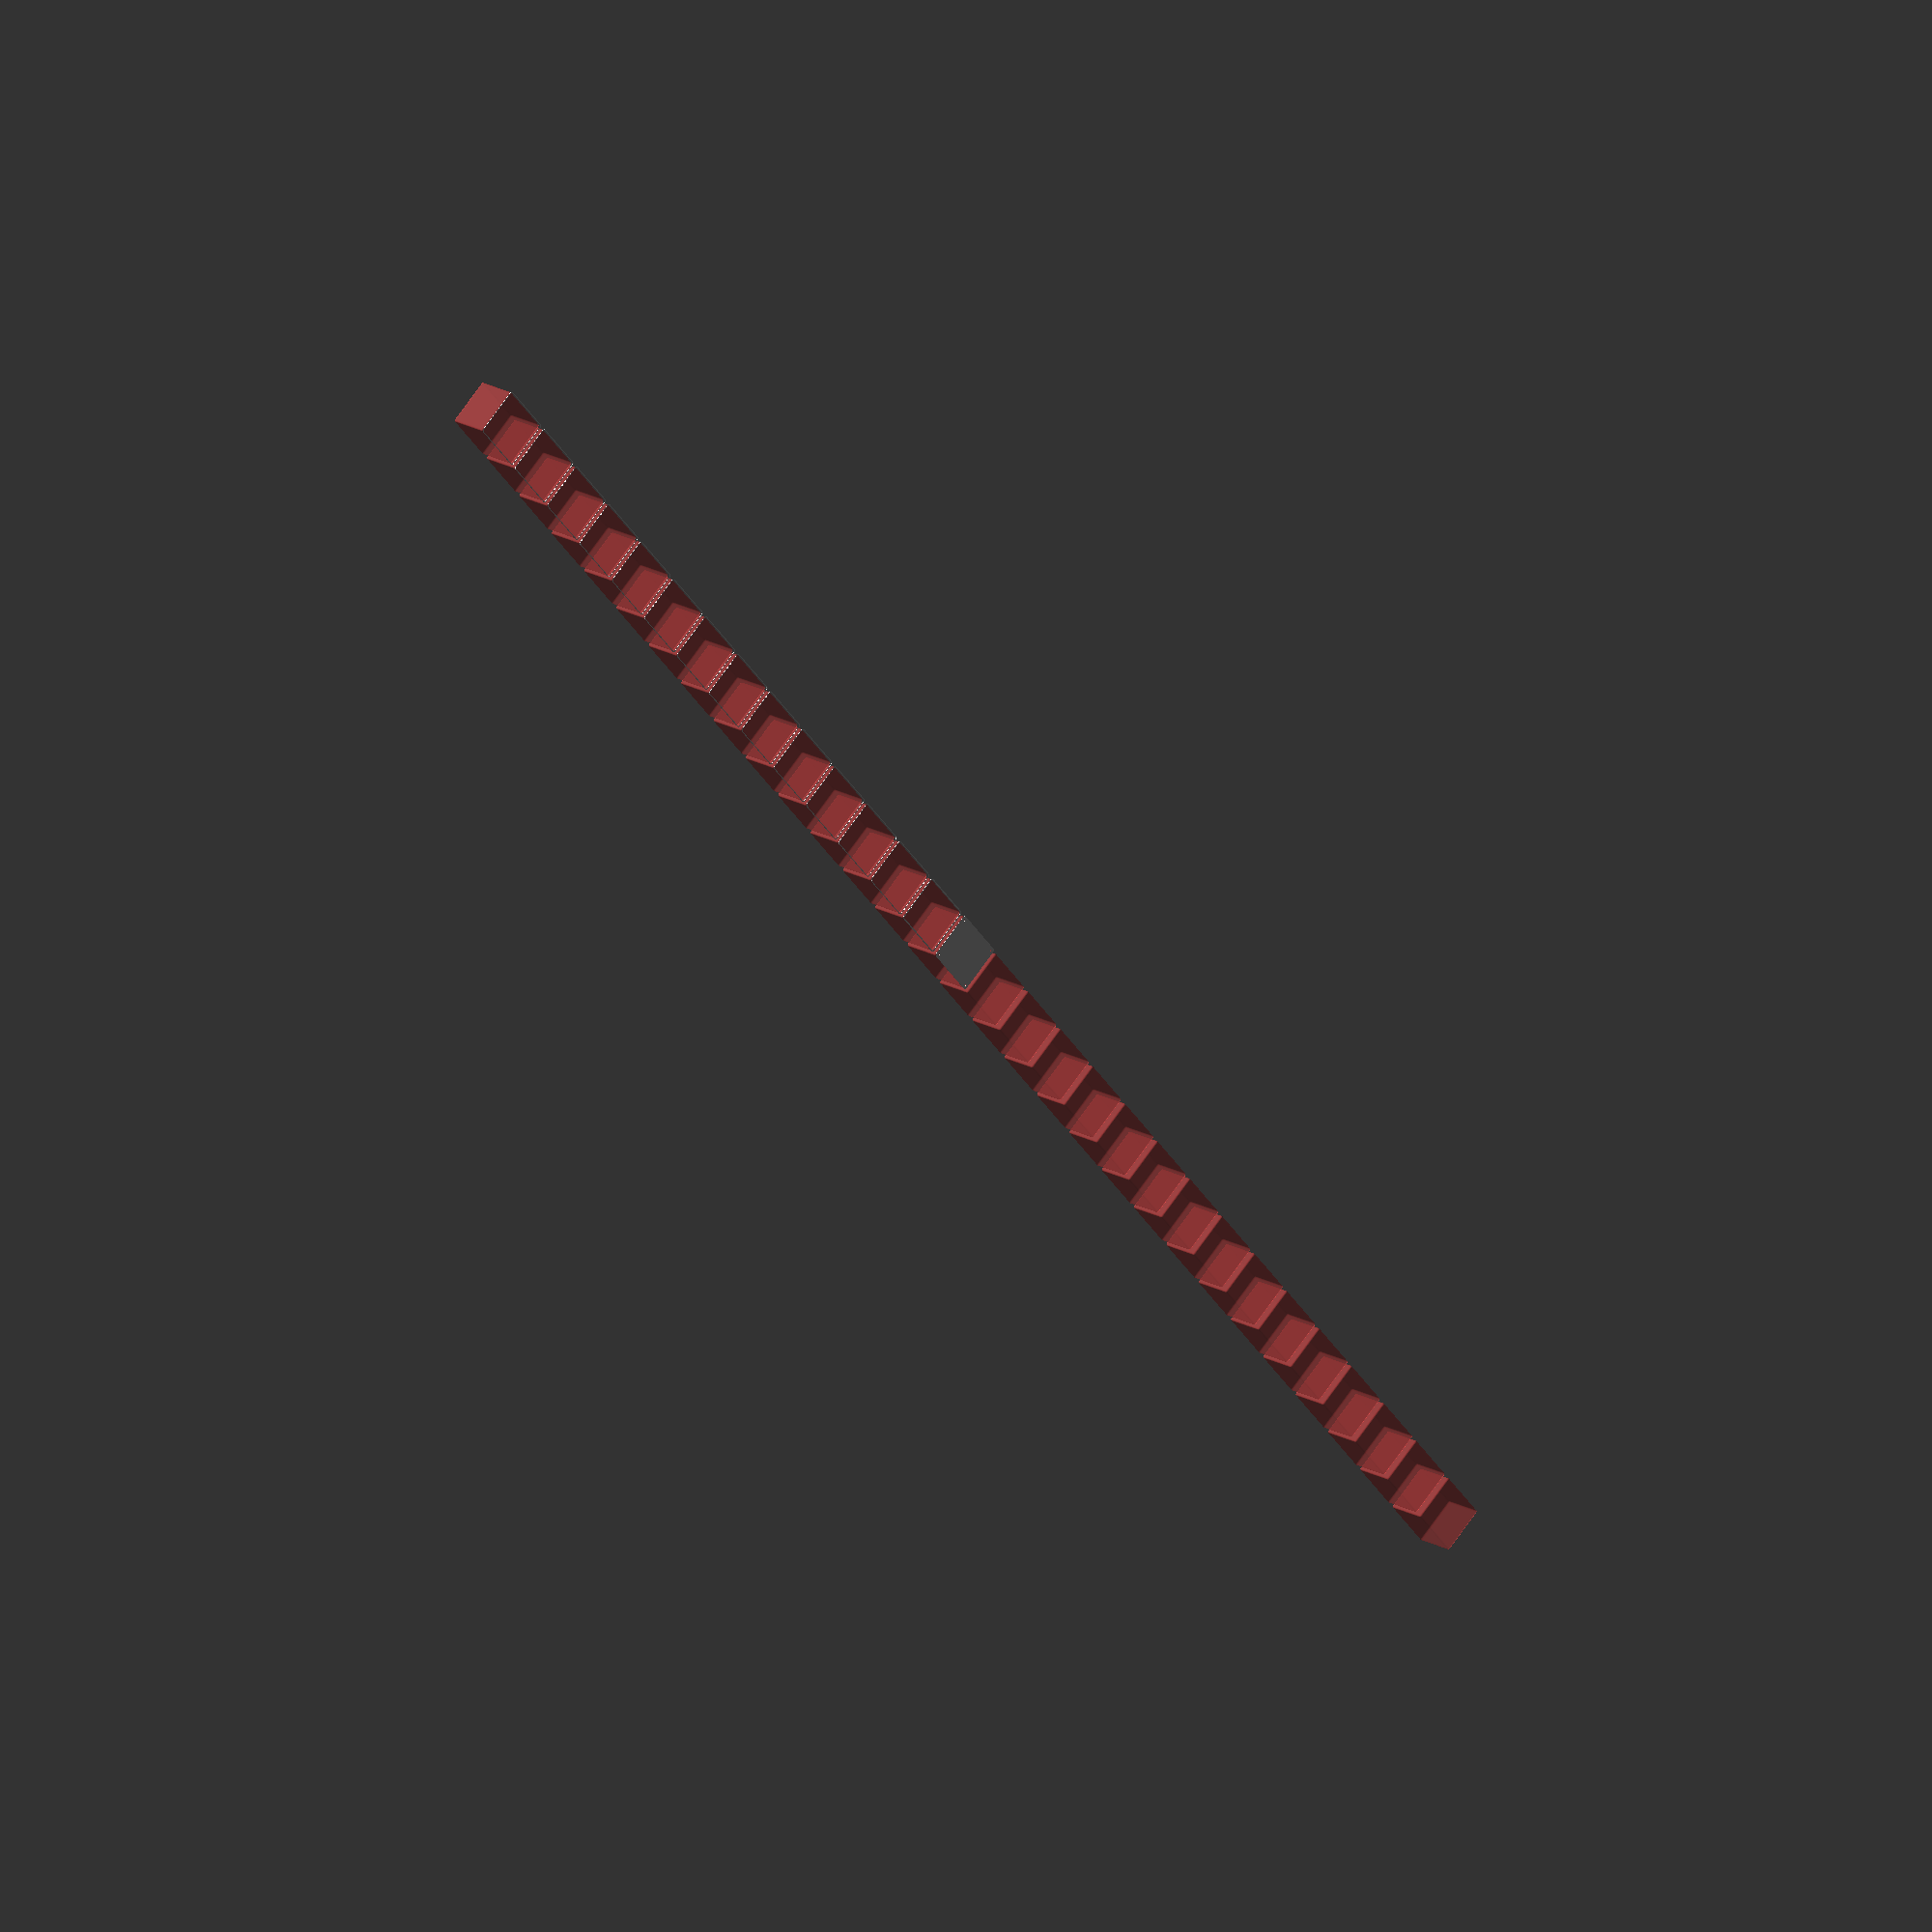
<openscad>
$fn = 50;


union() {
	translate(v = [0, 0, 0]) {
		projection() {
			intersection() {
				translate(v = [-500, -500, -43.5000000000]) {
					cube(size = [1000, 1000, 0.1000000000]);
				}
				difference() {
					union() {
						hull() {
							translate(v = [-47.5000000000, 55.0000000000, 0]) {
								cylinder(h = 90, r = 5);
							}
							translate(v = [47.5000000000, 55.0000000000, 0]) {
								cylinder(h = 90, r = 5);
							}
							translate(v = [-47.5000000000, -55.0000000000, 0]) {
								cylinder(h = 90, r = 5);
							}
							translate(v = [47.5000000000, -55.0000000000, 0]) {
								cylinder(h = 90, r = 5);
							}
						}
					}
					union() {
						translate(v = [-45.0000000000, -52.5000000000, 2]) {
							rotate(a = [0, 0, 0]) {
								difference() {
									union() {
										translate(v = [0, 0, -1.7000000000]) {
											cylinder(h = 1.7000000000, r1 = 1.5000000000, r2 = 2.4000000000);
										}
										cylinder(h = 250, r = 2.4000000000);
										translate(v = [0, 0, -6.0000000000]) {
											cylinder(h = 6, r = 1.5000000000);
										}
										translate(v = [0, 0, -6.0000000000]) {
											cylinder(h = 6, r = 1.8000000000);
										}
										translate(v = [0, 0, -6.0000000000]) {
											cylinder(h = 6, r = 1.5000000000);
										}
									}
									union();
								}
							}
						}
						translate(v = [45.0000000000, -52.5000000000, 2]) {
							rotate(a = [0, 0, 0]) {
								difference() {
									union() {
										translate(v = [0, 0, -1.7000000000]) {
											cylinder(h = 1.7000000000, r1 = 1.5000000000, r2 = 2.4000000000);
										}
										cylinder(h = 250, r = 2.4000000000);
										translate(v = [0, 0, -6.0000000000]) {
											cylinder(h = 6, r = 1.5000000000);
										}
										translate(v = [0, 0, -6.0000000000]) {
											cylinder(h = 6, r = 1.8000000000);
										}
										translate(v = [0, 0, -6.0000000000]) {
											cylinder(h = 6, r = 1.5000000000);
										}
									}
									union();
								}
							}
						}
						translate(v = [-45.0000000000, 52.5000000000, 2]) {
							rotate(a = [0, 0, 0]) {
								difference() {
									union() {
										translate(v = [0, 0, -1.7000000000]) {
											cylinder(h = 1.7000000000, r1 = 1.5000000000, r2 = 2.4000000000);
										}
										cylinder(h = 250, r = 2.4000000000);
										translate(v = [0, 0, -6.0000000000]) {
											cylinder(h = 6, r = 1.5000000000);
										}
										translate(v = [0, 0, -6.0000000000]) {
											cylinder(h = 6, r = 1.8000000000);
										}
										translate(v = [0, 0, -6.0000000000]) {
											cylinder(h = 6, r = 1.5000000000);
										}
									}
									union();
								}
							}
						}
						translate(v = [45.0000000000, 52.5000000000, 2]) {
							rotate(a = [0, 0, 0]) {
								difference() {
									union() {
										translate(v = [0, 0, -1.7000000000]) {
											cylinder(h = 1.7000000000, r1 = 1.5000000000, r2 = 2.4000000000);
										}
										cylinder(h = 250, r = 2.4000000000);
										translate(v = [0, 0, -6.0000000000]) {
											cylinder(h = 6, r = 1.5000000000);
										}
										translate(v = [0, 0, -6.0000000000]) {
											cylinder(h = 6, r = 1.8000000000);
										}
										translate(v = [0, 0, -6.0000000000]) {
											cylinder(h = 6, r = 1.5000000000);
										}
									}
									union();
								}
							}
						}
						translate(v = [0, 0, 3]) {
							#hull() {
								union() {
									translate(v = [-47.0000000000, 54.5000000000, 4]) {
										cylinder(h = 83, r = 4);
									}
									translate(v = [-47.0000000000, 54.5000000000, 4]) {
										sphere(r = 4);
									}
									translate(v = [-47.0000000000, 54.5000000000, 87]) {
										sphere(r = 4);
									}
								}
								union() {
									translate(v = [47.0000000000, 54.5000000000, 4]) {
										cylinder(h = 83, r = 4);
									}
									translate(v = [47.0000000000, 54.5000000000, 4]) {
										sphere(r = 4);
									}
									translate(v = [47.0000000000, 54.5000000000, 87]) {
										sphere(r = 4);
									}
								}
								union() {
									translate(v = [-47.0000000000, -54.5000000000, 4]) {
										cylinder(h = 83, r = 4);
									}
									translate(v = [-47.0000000000, -54.5000000000, 4]) {
										sphere(r = 4);
									}
									translate(v = [-47.0000000000, -54.5000000000, 87]) {
										sphere(r = 4);
									}
								}
								union() {
									translate(v = [47.0000000000, -54.5000000000, 4]) {
										cylinder(h = 83, r = 4);
									}
									translate(v = [47.0000000000, -54.5000000000, 4]) {
										sphere(r = 4);
									}
									translate(v = [47.0000000000, -54.5000000000, 87]) {
										sphere(r = 4);
									}
								}
							}
						}
					}
				}
			}
		}
	}
	translate(v = [0, 129, 0]) {
		projection() {
			intersection() {
				translate(v = [-500, -500, -40.5000000000]) {
					cube(size = [1000, 1000, 0.1000000000]);
				}
				difference() {
					union() {
						hull() {
							translate(v = [-47.5000000000, 55.0000000000, 0]) {
								cylinder(h = 90, r = 5);
							}
							translate(v = [47.5000000000, 55.0000000000, 0]) {
								cylinder(h = 90, r = 5);
							}
							translate(v = [-47.5000000000, -55.0000000000, 0]) {
								cylinder(h = 90, r = 5);
							}
							translate(v = [47.5000000000, -55.0000000000, 0]) {
								cylinder(h = 90, r = 5);
							}
						}
					}
					union() {
						translate(v = [-45.0000000000, -52.5000000000, 2]) {
							rotate(a = [0, 0, 0]) {
								difference() {
									union() {
										translate(v = [0, 0, -1.7000000000]) {
											cylinder(h = 1.7000000000, r1 = 1.5000000000, r2 = 2.4000000000);
										}
										cylinder(h = 250, r = 2.4000000000);
										translate(v = [0, 0, -6.0000000000]) {
											cylinder(h = 6, r = 1.5000000000);
										}
										translate(v = [0, 0, -6.0000000000]) {
											cylinder(h = 6, r = 1.8000000000);
										}
										translate(v = [0, 0, -6.0000000000]) {
											cylinder(h = 6, r = 1.5000000000);
										}
									}
									union();
								}
							}
						}
						translate(v = [45.0000000000, -52.5000000000, 2]) {
							rotate(a = [0, 0, 0]) {
								difference() {
									union() {
										translate(v = [0, 0, -1.7000000000]) {
											cylinder(h = 1.7000000000, r1 = 1.5000000000, r2 = 2.4000000000);
										}
										cylinder(h = 250, r = 2.4000000000);
										translate(v = [0, 0, -6.0000000000]) {
											cylinder(h = 6, r = 1.5000000000);
										}
										translate(v = [0, 0, -6.0000000000]) {
											cylinder(h = 6, r = 1.8000000000);
										}
										translate(v = [0, 0, -6.0000000000]) {
											cylinder(h = 6, r = 1.5000000000);
										}
									}
									union();
								}
							}
						}
						translate(v = [-45.0000000000, 52.5000000000, 2]) {
							rotate(a = [0, 0, 0]) {
								difference() {
									union() {
										translate(v = [0, 0, -1.7000000000]) {
											cylinder(h = 1.7000000000, r1 = 1.5000000000, r2 = 2.4000000000);
										}
										cylinder(h = 250, r = 2.4000000000);
										translate(v = [0, 0, -6.0000000000]) {
											cylinder(h = 6, r = 1.5000000000);
										}
										translate(v = [0, 0, -6.0000000000]) {
											cylinder(h = 6, r = 1.8000000000);
										}
										translate(v = [0, 0, -6.0000000000]) {
											cylinder(h = 6, r = 1.5000000000);
										}
									}
									union();
								}
							}
						}
						translate(v = [45.0000000000, 52.5000000000, 2]) {
							rotate(a = [0, 0, 0]) {
								difference() {
									union() {
										translate(v = [0, 0, -1.7000000000]) {
											cylinder(h = 1.7000000000, r1 = 1.5000000000, r2 = 2.4000000000);
										}
										cylinder(h = 250, r = 2.4000000000);
										translate(v = [0, 0, -6.0000000000]) {
											cylinder(h = 6, r = 1.5000000000);
										}
										translate(v = [0, 0, -6.0000000000]) {
											cylinder(h = 6, r = 1.8000000000);
										}
										translate(v = [0, 0, -6.0000000000]) {
											cylinder(h = 6, r = 1.5000000000);
										}
									}
									union();
								}
							}
						}
						translate(v = [0, 0, 3]) {
							#hull() {
								union() {
									translate(v = [-47.0000000000, 54.5000000000, 4]) {
										cylinder(h = 83, r = 4);
									}
									translate(v = [-47.0000000000, 54.5000000000, 4]) {
										sphere(r = 4);
									}
									translate(v = [-47.0000000000, 54.5000000000, 87]) {
										sphere(r = 4);
									}
								}
								union() {
									translate(v = [47.0000000000, 54.5000000000, 4]) {
										cylinder(h = 83, r = 4);
									}
									translate(v = [47.0000000000, 54.5000000000, 4]) {
										sphere(r = 4);
									}
									translate(v = [47.0000000000, 54.5000000000, 87]) {
										sphere(r = 4);
									}
								}
								union() {
									translate(v = [-47.0000000000, -54.5000000000, 4]) {
										cylinder(h = 83, r = 4);
									}
									translate(v = [-47.0000000000, -54.5000000000, 4]) {
										sphere(r = 4);
									}
									translate(v = [-47.0000000000, -54.5000000000, 87]) {
										sphere(r = 4);
									}
								}
								union() {
									translate(v = [47.0000000000, -54.5000000000, 4]) {
										cylinder(h = 83, r = 4);
									}
									translate(v = [47.0000000000, -54.5000000000, 4]) {
										sphere(r = 4);
									}
									translate(v = [47.0000000000, -54.5000000000, 87]) {
										sphere(r = 4);
									}
								}
							}
						}
					}
				}
			}
		}
	}
	translate(v = [0, 258, 0]) {
		projection() {
			intersection() {
				translate(v = [-500, -500, -37.5000000000]) {
					cube(size = [1000, 1000, 0.1000000000]);
				}
				difference() {
					union() {
						hull() {
							translate(v = [-47.5000000000, 55.0000000000, 0]) {
								cylinder(h = 90, r = 5);
							}
							translate(v = [47.5000000000, 55.0000000000, 0]) {
								cylinder(h = 90, r = 5);
							}
							translate(v = [-47.5000000000, -55.0000000000, 0]) {
								cylinder(h = 90, r = 5);
							}
							translate(v = [47.5000000000, -55.0000000000, 0]) {
								cylinder(h = 90, r = 5);
							}
						}
					}
					union() {
						translate(v = [-45.0000000000, -52.5000000000, 2]) {
							rotate(a = [0, 0, 0]) {
								difference() {
									union() {
										translate(v = [0, 0, -1.7000000000]) {
											cylinder(h = 1.7000000000, r1 = 1.5000000000, r2 = 2.4000000000);
										}
										cylinder(h = 250, r = 2.4000000000);
										translate(v = [0, 0, -6.0000000000]) {
											cylinder(h = 6, r = 1.5000000000);
										}
										translate(v = [0, 0, -6.0000000000]) {
											cylinder(h = 6, r = 1.8000000000);
										}
										translate(v = [0, 0, -6.0000000000]) {
											cylinder(h = 6, r = 1.5000000000);
										}
									}
									union();
								}
							}
						}
						translate(v = [45.0000000000, -52.5000000000, 2]) {
							rotate(a = [0, 0, 0]) {
								difference() {
									union() {
										translate(v = [0, 0, -1.7000000000]) {
											cylinder(h = 1.7000000000, r1 = 1.5000000000, r2 = 2.4000000000);
										}
										cylinder(h = 250, r = 2.4000000000);
										translate(v = [0, 0, -6.0000000000]) {
											cylinder(h = 6, r = 1.5000000000);
										}
										translate(v = [0, 0, -6.0000000000]) {
											cylinder(h = 6, r = 1.8000000000);
										}
										translate(v = [0, 0, -6.0000000000]) {
											cylinder(h = 6, r = 1.5000000000);
										}
									}
									union();
								}
							}
						}
						translate(v = [-45.0000000000, 52.5000000000, 2]) {
							rotate(a = [0, 0, 0]) {
								difference() {
									union() {
										translate(v = [0, 0, -1.7000000000]) {
											cylinder(h = 1.7000000000, r1 = 1.5000000000, r2 = 2.4000000000);
										}
										cylinder(h = 250, r = 2.4000000000);
										translate(v = [0, 0, -6.0000000000]) {
											cylinder(h = 6, r = 1.5000000000);
										}
										translate(v = [0, 0, -6.0000000000]) {
											cylinder(h = 6, r = 1.8000000000);
										}
										translate(v = [0, 0, -6.0000000000]) {
											cylinder(h = 6, r = 1.5000000000);
										}
									}
									union();
								}
							}
						}
						translate(v = [45.0000000000, 52.5000000000, 2]) {
							rotate(a = [0, 0, 0]) {
								difference() {
									union() {
										translate(v = [0, 0, -1.7000000000]) {
											cylinder(h = 1.7000000000, r1 = 1.5000000000, r2 = 2.4000000000);
										}
										cylinder(h = 250, r = 2.4000000000);
										translate(v = [0, 0, -6.0000000000]) {
											cylinder(h = 6, r = 1.5000000000);
										}
										translate(v = [0, 0, -6.0000000000]) {
											cylinder(h = 6, r = 1.8000000000);
										}
										translate(v = [0, 0, -6.0000000000]) {
											cylinder(h = 6, r = 1.5000000000);
										}
									}
									union();
								}
							}
						}
						translate(v = [0, 0, 3]) {
							#hull() {
								union() {
									translate(v = [-47.0000000000, 54.5000000000, 4]) {
										cylinder(h = 83, r = 4);
									}
									translate(v = [-47.0000000000, 54.5000000000, 4]) {
										sphere(r = 4);
									}
									translate(v = [-47.0000000000, 54.5000000000, 87]) {
										sphere(r = 4);
									}
								}
								union() {
									translate(v = [47.0000000000, 54.5000000000, 4]) {
										cylinder(h = 83, r = 4);
									}
									translate(v = [47.0000000000, 54.5000000000, 4]) {
										sphere(r = 4);
									}
									translate(v = [47.0000000000, 54.5000000000, 87]) {
										sphere(r = 4);
									}
								}
								union() {
									translate(v = [-47.0000000000, -54.5000000000, 4]) {
										cylinder(h = 83, r = 4);
									}
									translate(v = [-47.0000000000, -54.5000000000, 4]) {
										sphere(r = 4);
									}
									translate(v = [-47.0000000000, -54.5000000000, 87]) {
										sphere(r = 4);
									}
								}
								union() {
									translate(v = [47.0000000000, -54.5000000000, 4]) {
										cylinder(h = 83, r = 4);
									}
									translate(v = [47.0000000000, -54.5000000000, 4]) {
										sphere(r = 4);
									}
									translate(v = [47.0000000000, -54.5000000000, 87]) {
										sphere(r = 4);
									}
								}
							}
						}
					}
				}
			}
		}
	}
	translate(v = [0, 387, 0]) {
		projection() {
			intersection() {
				translate(v = [-500, -500, -34.5000000000]) {
					cube(size = [1000, 1000, 0.1000000000]);
				}
				difference() {
					union() {
						hull() {
							translate(v = [-47.5000000000, 55.0000000000, 0]) {
								cylinder(h = 90, r = 5);
							}
							translate(v = [47.5000000000, 55.0000000000, 0]) {
								cylinder(h = 90, r = 5);
							}
							translate(v = [-47.5000000000, -55.0000000000, 0]) {
								cylinder(h = 90, r = 5);
							}
							translate(v = [47.5000000000, -55.0000000000, 0]) {
								cylinder(h = 90, r = 5);
							}
						}
					}
					union() {
						translate(v = [-45.0000000000, -52.5000000000, 2]) {
							rotate(a = [0, 0, 0]) {
								difference() {
									union() {
										translate(v = [0, 0, -1.7000000000]) {
											cylinder(h = 1.7000000000, r1 = 1.5000000000, r2 = 2.4000000000);
										}
										cylinder(h = 250, r = 2.4000000000);
										translate(v = [0, 0, -6.0000000000]) {
											cylinder(h = 6, r = 1.5000000000);
										}
										translate(v = [0, 0, -6.0000000000]) {
											cylinder(h = 6, r = 1.8000000000);
										}
										translate(v = [0, 0, -6.0000000000]) {
											cylinder(h = 6, r = 1.5000000000);
										}
									}
									union();
								}
							}
						}
						translate(v = [45.0000000000, -52.5000000000, 2]) {
							rotate(a = [0, 0, 0]) {
								difference() {
									union() {
										translate(v = [0, 0, -1.7000000000]) {
											cylinder(h = 1.7000000000, r1 = 1.5000000000, r2 = 2.4000000000);
										}
										cylinder(h = 250, r = 2.4000000000);
										translate(v = [0, 0, -6.0000000000]) {
											cylinder(h = 6, r = 1.5000000000);
										}
										translate(v = [0, 0, -6.0000000000]) {
											cylinder(h = 6, r = 1.8000000000);
										}
										translate(v = [0, 0, -6.0000000000]) {
											cylinder(h = 6, r = 1.5000000000);
										}
									}
									union();
								}
							}
						}
						translate(v = [-45.0000000000, 52.5000000000, 2]) {
							rotate(a = [0, 0, 0]) {
								difference() {
									union() {
										translate(v = [0, 0, -1.7000000000]) {
											cylinder(h = 1.7000000000, r1 = 1.5000000000, r2 = 2.4000000000);
										}
										cylinder(h = 250, r = 2.4000000000);
										translate(v = [0, 0, -6.0000000000]) {
											cylinder(h = 6, r = 1.5000000000);
										}
										translate(v = [0, 0, -6.0000000000]) {
											cylinder(h = 6, r = 1.8000000000);
										}
										translate(v = [0, 0, -6.0000000000]) {
											cylinder(h = 6, r = 1.5000000000);
										}
									}
									union();
								}
							}
						}
						translate(v = [45.0000000000, 52.5000000000, 2]) {
							rotate(a = [0, 0, 0]) {
								difference() {
									union() {
										translate(v = [0, 0, -1.7000000000]) {
											cylinder(h = 1.7000000000, r1 = 1.5000000000, r2 = 2.4000000000);
										}
										cylinder(h = 250, r = 2.4000000000);
										translate(v = [0, 0, -6.0000000000]) {
											cylinder(h = 6, r = 1.5000000000);
										}
										translate(v = [0, 0, -6.0000000000]) {
											cylinder(h = 6, r = 1.8000000000);
										}
										translate(v = [0, 0, -6.0000000000]) {
											cylinder(h = 6, r = 1.5000000000);
										}
									}
									union();
								}
							}
						}
						translate(v = [0, 0, 3]) {
							#hull() {
								union() {
									translate(v = [-47.0000000000, 54.5000000000, 4]) {
										cylinder(h = 83, r = 4);
									}
									translate(v = [-47.0000000000, 54.5000000000, 4]) {
										sphere(r = 4);
									}
									translate(v = [-47.0000000000, 54.5000000000, 87]) {
										sphere(r = 4);
									}
								}
								union() {
									translate(v = [47.0000000000, 54.5000000000, 4]) {
										cylinder(h = 83, r = 4);
									}
									translate(v = [47.0000000000, 54.5000000000, 4]) {
										sphere(r = 4);
									}
									translate(v = [47.0000000000, 54.5000000000, 87]) {
										sphere(r = 4);
									}
								}
								union() {
									translate(v = [-47.0000000000, -54.5000000000, 4]) {
										cylinder(h = 83, r = 4);
									}
									translate(v = [-47.0000000000, -54.5000000000, 4]) {
										sphere(r = 4);
									}
									translate(v = [-47.0000000000, -54.5000000000, 87]) {
										sphere(r = 4);
									}
								}
								union() {
									translate(v = [47.0000000000, -54.5000000000, 4]) {
										cylinder(h = 83, r = 4);
									}
									translate(v = [47.0000000000, -54.5000000000, 4]) {
										sphere(r = 4);
									}
									translate(v = [47.0000000000, -54.5000000000, 87]) {
										sphere(r = 4);
									}
								}
							}
						}
					}
				}
			}
		}
	}
	translate(v = [0, 516, 0]) {
		projection() {
			intersection() {
				translate(v = [-500, -500, -31.5000000000]) {
					cube(size = [1000, 1000, 0.1000000000]);
				}
				difference() {
					union() {
						hull() {
							translate(v = [-47.5000000000, 55.0000000000, 0]) {
								cylinder(h = 90, r = 5);
							}
							translate(v = [47.5000000000, 55.0000000000, 0]) {
								cylinder(h = 90, r = 5);
							}
							translate(v = [-47.5000000000, -55.0000000000, 0]) {
								cylinder(h = 90, r = 5);
							}
							translate(v = [47.5000000000, -55.0000000000, 0]) {
								cylinder(h = 90, r = 5);
							}
						}
					}
					union() {
						translate(v = [-45.0000000000, -52.5000000000, 2]) {
							rotate(a = [0, 0, 0]) {
								difference() {
									union() {
										translate(v = [0, 0, -1.7000000000]) {
											cylinder(h = 1.7000000000, r1 = 1.5000000000, r2 = 2.4000000000);
										}
										cylinder(h = 250, r = 2.4000000000);
										translate(v = [0, 0, -6.0000000000]) {
											cylinder(h = 6, r = 1.5000000000);
										}
										translate(v = [0, 0, -6.0000000000]) {
											cylinder(h = 6, r = 1.8000000000);
										}
										translate(v = [0, 0, -6.0000000000]) {
											cylinder(h = 6, r = 1.5000000000);
										}
									}
									union();
								}
							}
						}
						translate(v = [45.0000000000, -52.5000000000, 2]) {
							rotate(a = [0, 0, 0]) {
								difference() {
									union() {
										translate(v = [0, 0, -1.7000000000]) {
											cylinder(h = 1.7000000000, r1 = 1.5000000000, r2 = 2.4000000000);
										}
										cylinder(h = 250, r = 2.4000000000);
										translate(v = [0, 0, -6.0000000000]) {
											cylinder(h = 6, r = 1.5000000000);
										}
										translate(v = [0, 0, -6.0000000000]) {
											cylinder(h = 6, r = 1.8000000000);
										}
										translate(v = [0, 0, -6.0000000000]) {
											cylinder(h = 6, r = 1.5000000000);
										}
									}
									union();
								}
							}
						}
						translate(v = [-45.0000000000, 52.5000000000, 2]) {
							rotate(a = [0, 0, 0]) {
								difference() {
									union() {
										translate(v = [0, 0, -1.7000000000]) {
											cylinder(h = 1.7000000000, r1 = 1.5000000000, r2 = 2.4000000000);
										}
										cylinder(h = 250, r = 2.4000000000);
										translate(v = [0, 0, -6.0000000000]) {
											cylinder(h = 6, r = 1.5000000000);
										}
										translate(v = [0, 0, -6.0000000000]) {
											cylinder(h = 6, r = 1.8000000000);
										}
										translate(v = [0, 0, -6.0000000000]) {
											cylinder(h = 6, r = 1.5000000000);
										}
									}
									union();
								}
							}
						}
						translate(v = [45.0000000000, 52.5000000000, 2]) {
							rotate(a = [0, 0, 0]) {
								difference() {
									union() {
										translate(v = [0, 0, -1.7000000000]) {
											cylinder(h = 1.7000000000, r1 = 1.5000000000, r2 = 2.4000000000);
										}
										cylinder(h = 250, r = 2.4000000000);
										translate(v = [0, 0, -6.0000000000]) {
											cylinder(h = 6, r = 1.5000000000);
										}
										translate(v = [0, 0, -6.0000000000]) {
											cylinder(h = 6, r = 1.8000000000);
										}
										translate(v = [0, 0, -6.0000000000]) {
											cylinder(h = 6, r = 1.5000000000);
										}
									}
									union();
								}
							}
						}
						translate(v = [0, 0, 3]) {
							#hull() {
								union() {
									translate(v = [-47.0000000000, 54.5000000000, 4]) {
										cylinder(h = 83, r = 4);
									}
									translate(v = [-47.0000000000, 54.5000000000, 4]) {
										sphere(r = 4);
									}
									translate(v = [-47.0000000000, 54.5000000000, 87]) {
										sphere(r = 4);
									}
								}
								union() {
									translate(v = [47.0000000000, 54.5000000000, 4]) {
										cylinder(h = 83, r = 4);
									}
									translate(v = [47.0000000000, 54.5000000000, 4]) {
										sphere(r = 4);
									}
									translate(v = [47.0000000000, 54.5000000000, 87]) {
										sphere(r = 4);
									}
								}
								union() {
									translate(v = [-47.0000000000, -54.5000000000, 4]) {
										cylinder(h = 83, r = 4);
									}
									translate(v = [-47.0000000000, -54.5000000000, 4]) {
										sphere(r = 4);
									}
									translate(v = [-47.0000000000, -54.5000000000, 87]) {
										sphere(r = 4);
									}
								}
								union() {
									translate(v = [47.0000000000, -54.5000000000, 4]) {
										cylinder(h = 83, r = 4);
									}
									translate(v = [47.0000000000, -54.5000000000, 4]) {
										sphere(r = 4);
									}
									translate(v = [47.0000000000, -54.5000000000, 87]) {
										sphere(r = 4);
									}
								}
							}
						}
					}
				}
			}
		}
	}
	translate(v = [0, 645, 0]) {
		projection() {
			intersection() {
				translate(v = [-500, -500, -28.5000000000]) {
					cube(size = [1000, 1000, 0.1000000000]);
				}
				difference() {
					union() {
						hull() {
							translate(v = [-47.5000000000, 55.0000000000, 0]) {
								cylinder(h = 90, r = 5);
							}
							translate(v = [47.5000000000, 55.0000000000, 0]) {
								cylinder(h = 90, r = 5);
							}
							translate(v = [-47.5000000000, -55.0000000000, 0]) {
								cylinder(h = 90, r = 5);
							}
							translate(v = [47.5000000000, -55.0000000000, 0]) {
								cylinder(h = 90, r = 5);
							}
						}
					}
					union() {
						translate(v = [-45.0000000000, -52.5000000000, 2]) {
							rotate(a = [0, 0, 0]) {
								difference() {
									union() {
										translate(v = [0, 0, -1.7000000000]) {
											cylinder(h = 1.7000000000, r1 = 1.5000000000, r2 = 2.4000000000);
										}
										cylinder(h = 250, r = 2.4000000000);
										translate(v = [0, 0, -6.0000000000]) {
											cylinder(h = 6, r = 1.5000000000);
										}
										translate(v = [0, 0, -6.0000000000]) {
											cylinder(h = 6, r = 1.8000000000);
										}
										translate(v = [0, 0, -6.0000000000]) {
											cylinder(h = 6, r = 1.5000000000);
										}
									}
									union();
								}
							}
						}
						translate(v = [45.0000000000, -52.5000000000, 2]) {
							rotate(a = [0, 0, 0]) {
								difference() {
									union() {
										translate(v = [0, 0, -1.7000000000]) {
											cylinder(h = 1.7000000000, r1 = 1.5000000000, r2 = 2.4000000000);
										}
										cylinder(h = 250, r = 2.4000000000);
										translate(v = [0, 0, -6.0000000000]) {
											cylinder(h = 6, r = 1.5000000000);
										}
										translate(v = [0, 0, -6.0000000000]) {
											cylinder(h = 6, r = 1.8000000000);
										}
										translate(v = [0, 0, -6.0000000000]) {
											cylinder(h = 6, r = 1.5000000000);
										}
									}
									union();
								}
							}
						}
						translate(v = [-45.0000000000, 52.5000000000, 2]) {
							rotate(a = [0, 0, 0]) {
								difference() {
									union() {
										translate(v = [0, 0, -1.7000000000]) {
											cylinder(h = 1.7000000000, r1 = 1.5000000000, r2 = 2.4000000000);
										}
										cylinder(h = 250, r = 2.4000000000);
										translate(v = [0, 0, -6.0000000000]) {
											cylinder(h = 6, r = 1.5000000000);
										}
										translate(v = [0, 0, -6.0000000000]) {
											cylinder(h = 6, r = 1.8000000000);
										}
										translate(v = [0, 0, -6.0000000000]) {
											cylinder(h = 6, r = 1.5000000000);
										}
									}
									union();
								}
							}
						}
						translate(v = [45.0000000000, 52.5000000000, 2]) {
							rotate(a = [0, 0, 0]) {
								difference() {
									union() {
										translate(v = [0, 0, -1.7000000000]) {
											cylinder(h = 1.7000000000, r1 = 1.5000000000, r2 = 2.4000000000);
										}
										cylinder(h = 250, r = 2.4000000000);
										translate(v = [0, 0, -6.0000000000]) {
											cylinder(h = 6, r = 1.5000000000);
										}
										translate(v = [0, 0, -6.0000000000]) {
											cylinder(h = 6, r = 1.8000000000);
										}
										translate(v = [0, 0, -6.0000000000]) {
											cylinder(h = 6, r = 1.5000000000);
										}
									}
									union();
								}
							}
						}
						translate(v = [0, 0, 3]) {
							#hull() {
								union() {
									translate(v = [-47.0000000000, 54.5000000000, 4]) {
										cylinder(h = 83, r = 4);
									}
									translate(v = [-47.0000000000, 54.5000000000, 4]) {
										sphere(r = 4);
									}
									translate(v = [-47.0000000000, 54.5000000000, 87]) {
										sphere(r = 4);
									}
								}
								union() {
									translate(v = [47.0000000000, 54.5000000000, 4]) {
										cylinder(h = 83, r = 4);
									}
									translate(v = [47.0000000000, 54.5000000000, 4]) {
										sphere(r = 4);
									}
									translate(v = [47.0000000000, 54.5000000000, 87]) {
										sphere(r = 4);
									}
								}
								union() {
									translate(v = [-47.0000000000, -54.5000000000, 4]) {
										cylinder(h = 83, r = 4);
									}
									translate(v = [-47.0000000000, -54.5000000000, 4]) {
										sphere(r = 4);
									}
									translate(v = [-47.0000000000, -54.5000000000, 87]) {
										sphere(r = 4);
									}
								}
								union() {
									translate(v = [47.0000000000, -54.5000000000, 4]) {
										cylinder(h = 83, r = 4);
									}
									translate(v = [47.0000000000, -54.5000000000, 4]) {
										sphere(r = 4);
									}
									translate(v = [47.0000000000, -54.5000000000, 87]) {
										sphere(r = 4);
									}
								}
							}
						}
					}
				}
			}
		}
	}
	translate(v = [0, 774, 0]) {
		projection() {
			intersection() {
				translate(v = [-500, -500, -25.5000000000]) {
					cube(size = [1000, 1000, 0.1000000000]);
				}
				difference() {
					union() {
						hull() {
							translate(v = [-47.5000000000, 55.0000000000, 0]) {
								cylinder(h = 90, r = 5);
							}
							translate(v = [47.5000000000, 55.0000000000, 0]) {
								cylinder(h = 90, r = 5);
							}
							translate(v = [-47.5000000000, -55.0000000000, 0]) {
								cylinder(h = 90, r = 5);
							}
							translate(v = [47.5000000000, -55.0000000000, 0]) {
								cylinder(h = 90, r = 5);
							}
						}
					}
					union() {
						translate(v = [-45.0000000000, -52.5000000000, 2]) {
							rotate(a = [0, 0, 0]) {
								difference() {
									union() {
										translate(v = [0, 0, -1.7000000000]) {
											cylinder(h = 1.7000000000, r1 = 1.5000000000, r2 = 2.4000000000);
										}
										cylinder(h = 250, r = 2.4000000000);
										translate(v = [0, 0, -6.0000000000]) {
											cylinder(h = 6, r = 1.5000000000);
										}
										translate(v = [0, 0, -6.0000000000]) {
											cylinder(h = 6, r = 1.8000000000);
										}
										translate(v = [0, 0, -6.0000000000]) {
											cylinder(h = 6, r = 1.5000000000);
										}
									}
									union();
								}
							}
						}
						translate(v = [45.0000000000, -52.5000000000, 2]) {
							rotate(a = [0, 0, 0]) {
								difference() {
									union() {
										translate(v = [0, 0, -1.7000000000]) {
											cylinder(h = 1.7000000000, r1 = 1.5000000000, r2 = 2.4000000000);
										}
										cylinder(h = 250, r = 2.4000000000);
										translate(v = [0, 0, -6.0000000000]) {
											cylinder(h = 6, r = 1.5000000000);
										}
										translate(v = [0, 0, -6.0000000000]) {
											cylinder(h = 6, r = 1.8000000000);
										}
										translate(v = [0, 0, -6.0000000000]) {
											cylinder(h = 6, r = 1.5000000000);
										}
									}
									union();
								}
							}
						}
						translate(v = [-45.0000000000, 52.5000000000, 2]) {
							rotate(a = [0, 0, 0]) {
								difference() {
									union() {
										translate(v = [0, 0, -1.7000000000]) {
											cylinder(h = 1.7000000000, r1 = 1.5000000000, r2 = 2.4000000000);
										}
										cylinder(h = 250, r = 2.4000000000);
										translate(v = [0, 0, -6.0000000000]) {
											cylinder(h = 6, r = 1.5000000000);
										}
										translate(v = [0, 0, -6.0000000000]) {
											cylinder(h = 6, r = 1.8000000000);
										}
										translate(v = [0, 0, -6.0000000000]) {
											cylinder(h = 6, r = 1.5000000000);
										}
									}
									union();
								}
							}
						}
						translate(v = [45.0000000000, 52.5000000000, 2]) {
							rotate(a = [0, 0, 0]) {
								difference() {
									union() {
										translate(v = [0, 0, -1.7000000000]) {
											cylinder(h = 1.7000000000, r1 = 1.5000000000, r2 = 2.4000000000);
										}
										cylinder(h = 250, r = 2.4000000000);
										translate(v = [0, 0, -6.0000000000]) {
											cylinder(h = 6, r = 1.5000000000);
										}
										translate(v = [0, 0, -6.0000000000]) {
											cylinder(h = 6, r = 1.8000000000);
										}
										translate(v = [0, 0, -6.0000000000]) {
											cylinder(h = 6, r = 1.5000000000);
										}
									}
									union();
								}
							}
						}
						translate(v = [0, 0, 3]) {
							#hull() {
								union() {
									translate(v = [-47.0000000000, 54.5000000000, 4]) {
										cylinder(h = 83, r = 4);
									}
									translate(v = [-47.0000000000, 54.5000000000, 4]) {
										sphere(r = 4);
									}
									translate(v = [-47.0000000000, 54.5000000000, 87]) {
										sphere(r = 4);
									}
								}
								union() {
									translate(v = [47.0000000000, 54.5000000000, 4]) {
										cylinder(h = 83, r = 4);
									}
									translate(v = [47.0000000000, 54.5000000000, 4]) {
										sphere(r = 4);
									}
									translate(v = [47.0000000000, 54.5000000000, 87]) {
										sphere(r = 4);
									}
								}
								union() {
									translate(v = [-47.0000000000, -54.5000000000, 4]) {
										cylinder(h = 83, r = 4);
									}
									translate(v = [-47.0000000000, -54.5000000000, 4]) {
										sphere(r = 4);
									}
									translate(v = [-47.0000000000, -54.5000000000, 87]) {
										sphere(r = 4);
									}
								}
								union() {
									translate(v = [47.0000000000, -54.5000000000, 4]) {
										cylinder(h = 83, r = 4);
									}
									translate(v = [47.0000000000, -54.5000000000, 4]) {
										sphere(r = 4);
									}
									translate(v = [47.0000000000, -54.5000000000, 87]) {
										sphere(r = 4);
									}
								}
							}
						}
					}
				}
			}
		}
	}
	translate(v = [0, 903, 0]) {
		projection() {
			intersection() {
				translate(v = [-500, -500, -22.5000000000]) {
					cube(size = [1000, 1000, 0.1000000000]);
				}
				difference() {
					union() {
						hull() {
							translate(v = [-47.5000000000, 55.0000000000, 0]) {
								cylinder(h = 90, r = 5);
							}
							translate(v = [47.5000000000, 55.0000000000, 0]) {
								cylinder(h = 90, r = 5);
							}
							translate(v = [-47.5000000000, -55.0000000000, 0]) {
								cylinder(h = 90, r = 5);
							}
							translate(v = [47.5000000000, -55.0000000000, 0]) {
								cylinder(h = 90, r = 5);
							}
						}
					}
					union() {
						translate(v = [-45.0000000000, -52.5000000000, 2]) {
							rotate(a = [0, 0, 0]) {
								difference() {
									union() {
										translate(v = [0, 0, -1.7000000000]) {
											cylinder(h = 1.7000000000, r1 = 1.5000000000, r2 = 2.4000000000);
										}
										cylinder(h = 250, r = 2.4000000000);
										translate(v = [0, 0, -6.0000000000]) {
											cylinder(h = 6, r = 1.5000000000);
										}
										translate(v = [0, 0, -6.0000000000]) {
											cylinder(h = 6, r = 1.8000000000);
										}
										translate(v = [0, 0, -6.0000000000]) {
											cylinder(h = 6, r = 1.5000000000);
										}
									}
									union();
								}
							}
						}
						translate(v = [45.0000000000, -52.5000000000, 2]) {
							rotate(a = [0, 0, 0]) {
								difference() {
									union() {
										translate(v = [0, 0, -1.7000000000]) {
											cylinder(h = 1.7000000000, r1 = 1.5000000000, r2 = 2.4000000000);
										}
										cylinder(h = 250, r = 2.4000000000);
										translate(v = [0, 0, -6.0000000000]) {
											cylinder(h = 6, r = 1.5000000000);
										}
										translate(v = [0, 0, -6.0000000000]) {
											cylinder(h = 6, r = 1.8000000000);
										}
										translate(v = [0, 0, -6.0000000000]) {
											cylinder(h = 6, r = 1.5000000000);
										}
									}
									union();
								}
							}
						}
						translate(v = [-45.0000000000, 52.5000000000, 2]) {
							rotate(a = [0, 0, 0]) {
								difference() {
									union() {
										translate(v = [0, 0, -1.7000000000]) {
											cylinder(h = 1.7000000000, r1 = 1.5000000000, r2 = 2.4000000000);
										}
										cylinder(h = 250, r = 2.4000000000);
										translate(v = [0, 0, -6.0000000000]) {
											cylinder(h = 6, r = 1.5000000000);
										}
										translate(v = [0, 0, -6.0000000000]) {
											cylinder(h = 6, r = 1.8000000000);
										}
										translate(v = [0, 0, -6.0000000000]) {
											cylinder(h = 6, r = 1.5000000000);
										}
									}
									union();
								}
							}
						}
						translate(v = [45.0000000000, 52.5000000000, 2]) {
							rotate(a = [0, 0, 0]) {
								difference() {
									union() {
										translate(v = [0, 0, -1.7000000000]) {
											cylinder(h = 1.7000000000, r1 = 1.5000000000, r2 = 2.4000000000);
										}
										cylinder(h = 250, r = 2.4000000000);
										translate(v = [0, 0, -6.0000000000]) {
											cylinder(h = 6, r = 1.5000000000);
										}
										translate(v = [0, 0, -6.0000000000]) {
											cylinder(h = 6, r = 1.8000000000);
										}
										translate(v = [0, 0, -6.0000000000]) {
											cylinder(h = 6, r = 1.5000000000);
										}
									}
									union();
								}
							}
						}
						translate(v = [0, 0, 3]) {
							#hull() {
								union() {
									translate(v = [-47.0000000000, 54.5000000000, 4]) {
										cylinder(h = 83, r = 4);
									}
									translate(v = [-47.0000000000, 54.5000000000, 4]) {
										sphere(r = 4);
									}
									translate(v = [-47.0000000000, 54.5000000000, 87]) {
										sphere(r = 4);
									}
								}
								union() {
									translate(v = [47.0000000000, 54.5000000000, 4]) {
										cylinder(h = 83, r = 4);
									}
									translate(v = [47.0000000000, 54.5000000000, 4]) {
										sphere(r = 4);
									}
									translate(v = [47.0000000000, 54.5000000000, 87]) {
										sphere(r = 4);
									}
								}
								union() {
									translate(v = [-47.0000000000, -54.5000000000, 4]) {
										cylinder(h = 83, r = 4);
									}
									translate(v = [-47.0000000000, -54.5000000000, 4]) {
										sphere(r = 4);
									}
									translate(v = [-47.0000000000, -54.5000000000, 87]) {
										sphere(r = 4);
									}
								}
								union() {
									translate(v = [47.0000000000, -54.5000000000, 4]) {
										cylinder(h = 83, r = 4);
									}
									translate(v = [47.0000000000, -54.5000000000, 4]) {
										sphere(r = 4);
									}
									translate(v = [47.0000000000, -54.5000000000, 87]) {
										sphere(r = 4);
									}
								}
							}
						}
					}
				}
			}
		}
	}
	translate(v = [0, 1032, 0]) {
		projection() {
			intersection() {
				translate(v = [-500, -500, -19.5000000000]) {
					cube(size = [1000, 1000, 0.1000000000]);
				}
				difference() {
					union() {
						hull() {
							translate(v = [-47.5000000000, 55.0000000000, 0]) {
								cylinder(h = 90, r = 5);
							}
							translate(v = [47.5000000000, 55.0000000000, 0]) {
								cylinder(h = 90, r = 5);
							}
							translate(v = [-47.5000000000, -55.0000000000, 0]) {
								cylinder(h = 90, r = 5);
							}
							translate(v = [47.5000000000, -55.0000000000, 0]) {
								cylinder(h = 90, r = 5);
							}
						}
					}
					union() {
						translate(v = [-45.0000000000, -52.5000000000, 2]) {
							rotate(a = [0, 0, 0]) {
								difference() {
									union() {
										translate(v = [0, 0, -1.7000000000]) {
											cylinder(h = 1.7000000000, r1 = 1.5000000000, r2 = 2.4000000000);
										}
										cylinder(h = 250, r = 2.4000000000);
										translate(v = [0, 0, -6.0000000000]) {
											cylinder(h = 6, r = 1.5000000000);
										}
										translate(v = [0, 0, -6.0000000000]) {
											cylinder(h = 6, r = 1.8000000000);
										}
										translate(v = [0, 0, -6.0000000000]) {
											cylinder(h = 6, r = 1.5000000000);
										}
									}
									union();
								}
							}
						}
						translate(v = [45.0000000000, -52.5000000000, 2]) {
							rotate(a = [0, 0, 0]) {
								difference() {
									union() {
										translate(v = [0, 0, -1.7000000000]) {
											cylinder(h = 1.7000000000, r1 = 1.5000000000, r2 = 2.4000000000);
										}
										cylinder(h = 250, r = 2.4000000000);
										translate(v = [0, 0, -6.0000000000]) {
											cylinder(h = 6, r = 1.5000000000);
										}
										translate(v = [0, 0, -6.0000000000]) {
											cylinder(h = 6, r = 1.8000000000);
										}
										translate(v = [0, 0, -6.0000000000]) {
											cylinder(h = 6, r = 1.5000000000);
										}
									}
									union();
								}
							}
						}
						translate(v = [-45.0000000000, 52.5000000000, 2]) {
							rotate(a = [0, 0, 0]) {
								difference() {
									union() {
										translate(v = [0, 0, -1.7000000000]) {
											cylinder(h = 1.7000000000, r1 = 1.5000000000, r2 = 2.4000000000);
										}
										cylinder(h = 250, r = 2.4000000000);
										translate(v = [0, 0, -6.0000000000]) {
											cylinder(h = 6, r = 1.5000000000);
										}
										translate(v = [0, 0, -6.0000000000]) {
											cylinder(h = 6, r = 1.8000000000);
										}
										translate(v = [0, 0, -6.0000000000]) {
											cylinder(h = 6, r = 1.5000000000);
										}
									}
									union();
								}
							}
						}
						translate(v = [45.0000000000, 52.5000000000, 2]) {
							rotate(a = [0, 0, 0]) {
								difference() {
									union() {
										translate(v = [0, 0, -1.7000000000]) {
											cylinder(h = 1.7000000000, r1 = 1.5000000000, r2 = 2.4000000000);
										}
										cylinder(h = 250, r = 2.4000000000);
										translate(v = [0, 0, -6.0000000000]) {
											cylinder(h = 6, r = 1.5000000000);
										}
										translate(v = [0, 0, -6.0000000000]) {
											cylinder(h = 6, r = 1.8000000000);
										}
										translate(v = [0, 0, -6.0000000000]) {
											cylinder(h = 6, r = 1.5000000000);
										}
									}
									union();
								}
							}
						}
						translate(v = [0, 0, 3]) {
							#hull() {
								union() {
									translate(v = [-47.0000000000, 54.5000000000, 4]) {
										cylinder(h = 83, r = 4);
									}
									translate(v = [-47.0000000000, 54.5000000000, 4]) {
										sphere(r = 4);
									}
									translate(v = [-47.0000000000, 54.5000000000, 87]) {
										sphere(r = 4);
									}
								}
								union() {
									translate(v = [47.0000000000, 54.5000000000, 4]) {
										cylinder(h = 83, r = 4);
									}
									translate(v = [47.0000000000, 54.5000000000, 4]) {
										sphere(r = 4);
									}
									translate(v = [47.0000000000, 54.5000000000, 87]) {
										sphere(r = 4);
									}
								}
								union() {
									translate(v = [-47.0000000000, -54.5000000000, 4]) {
										cylinder(h = 83, r = 4);
									}
									translate(v = [-47.0000000000, -54.5000000000, 4]) {
										sphere(r = 4);
									}
									translate(v = [-47.0000000000, -54.5000000000, 87]) {
										sphere(r = 4);
									}
								}
								union() {
									translate(v = [47.0000000000, -54.5000000000, 4]) {
										cylinder(h = 83, r = 4);
									}
									translate(v = [47.0000000000, -54.5000000000, 4]) {
										sphere(r = 4);
									}
									translate(v = [47.0000000000, -54.5000000000, 87]) {
										sphere(r = 4);
									}
								}
							}
						}
					}
				}
			}
		}
	}
	translate(v = [0, 1161, 0]) {
		projection() {
			intersection() {
				translate(v = [-500, -500, -16.5000000000]) {
					cube(size = [1000, 1000, 0.1000000000]);
				}
				difference() {
					union() {
						hull() {
							translate(v = [-47.5000000000, 55.0000000000, 0]) {
								cylinder(h = 90, r = 5);
							}
							translate(v = [47.5000000000, 55.0000000000, 0]) {
								cylinder(h = 90, r = 5);
							}
							translate(v = [-47.5000000000, -55.0000000000, 0]) {
								cylinder(h = 90, r = 5);
							}
							translate(v = [47.5000000000, -55.0000000000, 0]) {
								cylinder(h = 90, r = 5);
							}
						}
					}
					union() {
						translate(v = [-45.0000000000, -52.5000000000, 2]) {
							rotate(a = [0, 0, 0]) {
								difference() {
									union() {
										translate(v = [0, 0, -1.7000000000]) {
											cylinder(h = 1.7000000000, r1 = 1.5000000000, r2 = 2.4000000000);
										}
										cylinder(h = 250, r = 2.4000000000);
										translate(v = [0, 0, -6.0000000000]) {
											cylinder(h = 6, r = 1.5000000000);
										}
										translate(v = [0, 0, -6.0000000000]) {
											cylinder(h = 6, r = 1.8000000000);
										}
										translate(v = [0, 0, -6.0000000000]) {
											cylinder(h = 6, r = 1.5000000000);
										}
									}
									union();
								}
							}
						}
						translate(v = [45.0000000000, -52.5000000000, 2]) {
							rotate(a = [0, 0, 0]) {
								difference() {
									union() {
										translate(v = [0, 0, -1.7000000000]) {
											cylinder(h = 1.7000000000, r1 = 1.5000000000, r2 = 2.4000000000);
										}
										cylinder(h = 250, r = 2.4000000000);
										translate(v = [0, 0, -6.0000000000]) {
											cylinder(h = 6, r = 1.5000000000);
										}
										translate(v = [0, 0, -6.0000000000]) {
											cylinder(h = 6, r = 1.8000000000);
										}
										translate(v = [0, 0, -6.0000000000]) {
											cylinder(h = 6, r = 1.5000000000);
										}
									}
									union();
								}
							}
						}
						translate(v = [-45.0000000000, 52.5000000000, 2]) {
							rotate(a = [0, 0, 0]) {
								difference() {
									union() {
										translate(v = [0, 0, -1.7000000000]) {
											cylinder(h = 1.7000000000, r1 = 1.5000000000, r2 = 2.4000000000);
										}
										cylinder(h = 250, r = 2.4000000000);
										translate(v = [0, 0, -6.0000000000]) {
											cylinder(h = 6, r = 1.5000000000);
										}
										translate(v = [0, 0, -6.0000000000]) {
											cylinder(h = 6, r = 1.8000000000);
										}
										translate(v = [0, 0, -6.0000000000]) {
											cylinder(h = 6, r = 1.5000000000);
										}
									}
									union();
								}
							}
						}
						translate(v = [45.0000000000, 52.5000000000, 2]) {
							rotate(a = [0, 0, 0]) {
								difference() {
									union() {
										translate(v = [0, 0, -1.7000000000]) {
											cylinder(h = 1.7000000000, r1 = 1.5000000000, r2 = 2.4000000000);
										}
										cylinder(h = 250, r = 2.4000000000);
										translate(v = [0, 0, -6.0000000000]) {
											cylinder(h = 6, r = 1.5000000000);
										}
										translate(v = [0, 0, -6.0000000000]) {
											cylinder(h = 6, r = 1.8000000000);
										}
										translate(v = [0, 0, -6.0000000000]) {
											cylinder(h = 6, r = 1.5000000000);
										}
									}
									union();
								}
							}
						}
						translate(v = [0, 0, 3]) {
							#hull() {
								union() {
									translate(v = [-47.0000000000, 54.5000000000, 4]) {
										cylinder(h = 83, r = 4);
									}
									translate(v = [-47.0000000000, 54.5000000000, 4]) {
										sphere(r = 4);
									}
									translate(v = [-47.0000000000, 54.5000000000, 87]) {
										sphere(r = 4);
									}
								}
								union() {
									translate(v = [47.0000000000, 54.5000000000, 4]) {
										cylinder(h = 83, r = 4);
									}
									translate(v = [47.0000000000, 54.5000000000, 4]) {
										sphere(r = 4);
									}
									translate(v = [47.0000000000, 54.5000000000, 87]) {
										sphere(r = 4);
									}
								}
								union() {
									translate(v = [-47.0000000000, -54.5000000000, 4]) {
										cylinder(h = 83, r = 4);
									}
									translate(v = [-47.0000000000, -54.5000000000, 4]) {
										sphere(r = 4);
									}
									translate(v = [-47.0000000000, -54.5000000000, 87]) {
										sphere(r = 4);
									}
								}
								union() {
									translate(v = [47.0000000000, -54.5000000000, 4]) {
										cylinder(h = 83, r = 4);
									}
									translate(v = [47.0000000000, -54.5000000000, 4]) {
										sphere(r = 4);
									}
									translate(v = [47.0000000000, -54.5000000000, 87]) {
										sphere(r = 4);
									}
								}
							}
						}
					}
				}
			}
		}
	}
	translate(v = [0, 1290, 0]) {
		projection() {
			intersection() {
				translate(v = [-500, -500, -13.5000000000]) {
					cube(size = [1000, 1000, 0.1000000000]);
				}
				difference() {
					union() {
						hull() {
							translate(v = [-47.5000000000, 55.0000000000, 0]) {
								cylinder(h = 90, r = 5);
							}
							translate(v = [47.5000000000, 55.0000000000, 0]) {
								cylinder(h = 90, r = 5);
							}
							translate(v = [-47.5000000000, -55.0000000000, 0]) {
								cylinder(h = 90, r = 5);
							}
							translate(v = [47.5000000000, -55.0000000000, 0]) {
								cylinder(h = 90, r = 5);
							}
						}
					}
					union() {
						translate(v = [-45.0000000000, -52.5000000000, 2]) {
							rotate(a = [0, 0, 0]) {
								difference() {
									union() {
										translate(v = [0, 0, -1.7000000000]) {
											cylinder(h = 1.7000000000, r1 = 1.5000000000, r2 = 2.4000000000);
										}
										cylinder(h = 250, r = 2.4000000000);
										translate(v = [0, 0, -6.0000000000]) {
											cylinder(h = 6, r = 1.5000000000);
										}
										translate(v = [0, 0, -6.0000000000]) {
											cylinder(h = 6, r = 1.8000000000);
										}
										translate(v = [0, 0, -6.0000000000]) {
											cylinder(h = 6, r = 1.5000000000);
										}
									}
									union();
								}
							}
						}
						translate(v = [45.0000000000, -52.5000000000, 2]) {
							rotate(a = [0, 0, 0]) {
								difference() {
									union() {
										translate(v = [0, 0, -1.7000000000]) {
											cylinder(h = 1.7000000000, r1 = 1.5000000000, r2 = 2.4000000000);
										}
										cylinder(h = 250, r = 2.4000000000);
										translate(v = [0, 0, -6.0000000000]) {
											cylinder(h = 6, r = 1.5000000000);
										}
										translate(v = [0, 0, -6.0000000000]) {
											cylinder(h = 6, r = 1.8000000000);
										}
										translate(v = [0, 0, -6.0000000000]) {
											cylinder(h = 6, r = 1.5000000000);
										}
									}
									union();
								}
							}
						}
						translate(v = [-45.0000000000, 52.5000000000, 2]) {
							rotate(a = [0, 0, 0]) {
								difference() {
									union() {
										translate(v = [0, 0, -1.7000000000]) {
											cylinder(h = 1.7000000000, r1 = 1.5000000000, r2 = 2.4000000000);
										}
										cylinder(h = 250, r = 2.4000000000);
										translate(v = [0, 0, -6.0000000000]) {
											cylinder(h = 6, r = 1.5000000000);
										}
										translate(v = [0, 0, -6.0000000000]) {
											cylinder(h = 6, r = 1.8000000000);
										}
										translate(v = [0, 0, -6.0000000000]) {
											cylinder(h = 6, r = 1.5000000000);
										}
									}
									union();
								}
							}
						}
						translate(v = [45.0000000000, 52.5000000000, 2]) {
							rotate(a = [0, 0, 0]) {
								difference() {
									union() {
										translate(v = [0, 0, -1.7000000000]) {
											cylinder(h = 1.7000000000, r1 = 1.5000000000, r2 = 2.4000000000);
										}
										cylinder(h = 250, r = 2.4000000000);
										translate(v = [0, 0, -6.0000000000]) {
											cylinder(h = 6, r = 1.5000000000);
										}
										translate(v = [0, 0, -6.0000000000]) {
											cylinder(h = 6, r = 1.8000000000);
										}
										translate(v = [0, 0, -6.0000000000]) {
											cylinder(h = 6, r = 1.5000000000);
										}
									}
									union();
								}
							}
						}
						translate(v = [0, 0, 3]) {
							#hull() {
								union() {
									translate(v = [-47.0000000000, 54.5000000000, 4]) {
										cylinder(h = 83, r = 4);
									}
									translate(v = [-47.0000000000, 54.5000000000, 4]) {
										sphere(r = 4);
									}
									translate(v = [-47.0000000000, 54.5000000000, 87]) {
										sphere(r = 4);
									}
								}
								union() {
									translate(v = [47.0000000000, 54.5000000000, 4]) {
										cylinder(h = 83, r = 4);
									}
									translate(v = [47.0000000000, 54.5000000000, 4]) {
										sphere(r = 4);
									}
									translate(v = [47.0000000000, 54.5000000000, 87]) {
										sphere(r = 4);
									}
								}
								union() {
									translate(v = [-47.0000000000, -54.5000000000, 4]) {
										cylinder(h = 83, r = 4);
									}
									translate(v = [-47.0000000000, -54.5000000000, 4]) {
										sphere(r = 4);
									}
									translate(v = [-47.0000000000, -54.5000000000, 87]) {
										sphere(r = 4);
									}
								}
								union() {
									translate(v = [47.0000000000, -54.5000000000, 4]) {
										cylinder(h = 83, r = 4);
									}
									translate(v = [47.0000000000, -54.5000000000, 4]) {
										sphere(r = 4);
									}
									translate(v = [47.0000000000, -54.5000000000, 87]) {
										sphere(r = 4);
									}
								}
							}
						}
					}
				}
			}
		}
	}
	translate(v = [0, 1419, 0]) {
		projection() {
			intersection() {
				translate(v = [-500, -500, -10.5000000000]) {
					cube(size = [1000, 1000, 0.1000000000]);
				}
				difference() {
					union() {
						hull() {
							translate(v = [-47.5000000000, 55.0000000000, 0]) {
								cylinder(h = 90, r = 5);
							}
							translate(v = [47.5000000000, 55.0000000000, 0]) {
								cylinder(h = 90, r = 5);
							}
							translate(v = [-47.5000000000, -55.0000000000, 0]) {
								cylinder(h = 90, r = 5);
							}
							translate(v = [47.5000000000, -55.0000000000, 0]) {
								cylinder(h = 90, r = 5);
							}
						}
					}
					union() {
						translate(v = [-45.0000000000, -52.5000000000, 2]) {
							rotate(a = [0, 0, 0]) {
								difference() {
									union() {
										translate(v = [0, 0, -1.7000000000]) {
											cylinder(h = 1.7000000000, r1 = 1.5000000000, r2 = 2.4000000000);
										}
										cylinder(h = 250, r = 2.4000000000);
										translate(v = [0, 0, -6.0000000000]) {
											cylinder(h = 6, r = 1.5000000000);
										}
										translate(v = [0, 0, -6.0000000000]) {
											cylinder(h = 6, r = 1.8000000000);
										}
										translate(v = [0, 0, -6.0000000000]) {
											cylinder(h = 6, r = 1.5000000000);
										}
									}
									union();
								}
							}
						}
						translate(v = [45.0000000000, -52.5000000000, 2]) {
							rotate(a = [0, 0, 0]) {
								difference() {
									union() {
										translate(v = [0, 0, -1.7000000000]) {
											cylinder(h = 1.7000000000, r1 = 1.5000000000, r2 = 2.4000000000);
										}
										cylinder(h = 250, r = 2.4000000000);
										translate(v = [0, 0, -6.0000000000]) {
											cylinder(h = 6, r = 1.5000000000);
										}
										translate(v = [0, 0, -6.0000000000]) {
											cylinder(h = 6, r = 1.8000000000);
										}
										translate(v = [0, 0, -6.0000000000]) {
											cylinder(h = 6, r = 1.5000000000);
										}
									}
									union();
								}
							}
						}
						translate(v = [-45.0000000000, 52.5000000000, 2]) {
							rotate(a = [0, 0, 0]) {
								difference() {
									union() {
										translate(v = [0, 0, -1.7000000000]) {
											cylinder(h = 1.7000000000, r1 = 1.5000000000, r2 = 2.4000000000);
										}
										cylinder(h = 250, r = 2.4000000000);
										translate(v = [0, 0, -6.0000000000]) {
											cylinder(h = 6, r = 1.5000000000);
										}
										translate(v = [0, 0, -6.0000000000]) {
											cylinder(h = 6, r = 1.8000000000);
										}
										translate(v = [0, 0, -6.0000000000]) {
											cylinder(h = 6, r = 1.5000000000);
										}
									}
									union();
								}
							}
						}
						translate(v = [45.0000000000, 52.5000000000, 2]) {
							rotate(a = [0, 0, 0]) {
								difference() {
									union() {
										translate(v = [0, 0, -1.7000000000]) {
											cylinder(h = 1.7000000000, r1 = 1.5000000000, r2 = 2.4000000000);
										}
										cylinder(h = 250, r = 2.4000000000);
										translate(v = [0, 0, -6.0000000000]) {
											cylinder(h = 6, r = 1.5000000000);
										}
										translate(v = [0, 0, -6.0000000000]) {
											cylinder(h = 6, r = 1.8000000000);
										}
										translate(v = [0, 0, -6.0000000000]) {
											cylinder(h = 6, r = 1.5000000000);
										}
									}
									union();
								}
							}
						}
						translate(v = [0, 0, 3]) {
							#hull() {
								union() {
									translate(v = [-47.0000000000, 54.5000000000, 4]) {
										cylinder(h = 83, r = 4);
									}
									translate(v = [-47.0000000000, 54.5000000000, 4]) {
										sphere(r = 4);
									}
									translate(v = [-47.0000000000, 54.5000000000, 87]) {
										sphere(r = 4);
									}
								}
								union() {
									translate(v = [47.0000000000, 54.5000000000, 4]) {
										cylinder(h = 83, r = 4);
									}
									translate(v = [47.0000000000, 54.5000000000, 4]) {
										sphere(r = 4);
									}
									translate(v = [47.0000000000, 54.5000000000, 87]) {
										sphere(r = 4);
									}
								}
								union() {
									translate(v = [-47.0000000000, -54.5000000000, 4]) {
										cylinder(h = 83, r = 4);
									}
									translate(v = [-47.0000000000, -54.5000000000, 4]) {
										sphere(r = 4);
									}
									translate(v = [-47.0000000000, -54.5000000000, 87]) {
										sphere(r = 4);
									}
								}
								union() {
									translate(v = [47.0000000000, -54.5000000000, 4]) {
										cylinder(h = 83, r = 4);
									}
									translate(v = [47.0000000000, -54.5000000000, 4]) {
										sphere(r = 4);
									}
									translate(v = [47.0000000000, -54.5000000000, 87]) {
										sphere(r = 4);
									}
								}
							}
						}
					}
				}
			}
		}
	}
	translate(v = [0, 1548, 0]) {
		projection() {
			intersection() {
				translate(v = [-500, -500, -7.5000000000]) {
					cube(size = [1000, 1000, 0.1000000000]);
				}
				difference() {
					union() {
						hull() {
							translate(v = [-47.5000000000, 55.0000000000, 0]) {
								cylinder(h = 90, r = 5);
							}
							translate(v = [47.5000000000, 55.0000000000, 0]) {
								cylinder(h = 90, r = 5);
							}
							translate(v = [-47.5000000000, -55.0000000000, 0]) {
								cylinder(h = 90, r = 5);
							}
							translate(v = [47.5000000000, -55.0000000000, 0]) {
								cylinder(h = 90, r = 5);
							}
						}
					}
					union() {
						translate(v = [-45.0000000000, -52.5000000000, 2]) {
							rotate(a = [0, 0, 0]) {
								difference() {
									union() {
										translate(v = [0, 0, -1.7000000000]) {
											cylinder(h = 1.7000000000, r1 = 1.5000000000, r2 = 2.4000000000);
										}
										cylinder(h = 250, r = 2.4000000000);
										translate(v = [0, 0, -6.0000000000]) {
											cylinder(h = 6, r = 1.5000000000);
										}
										translate(v = [0, 0, -6.0000000000]) {
											cylinder(h = 6, r = 1.8000000000);
										}
										translate(v = [0, 0, -6.0000000000]) {
											cylinder(h = 6, r = 1.5000000000);
										}
									}
									union();
								}
							}
						}
						translate(v = [45.0000000000, -52.5000000000, 2]) {
							rotate(a = [0, 0, 0]) {
								difference() {
									union() {
										translate(v = [0, 0, -1.7000000000]) {
											cylinder(h = 1.7000000000, r1 = 1.5000000000, r2 = 2.4000000000);
										}
										cylinder(h = 250, r = 2.4000000000);
										translate(v = [0, 0, -6.0000000000]) {
											cylinder(h = 6, r = 1.5000000000);
										}
										translate(v = [0, 0, -6.0000000000]) {
											cylinder(h = 6, r = 1.8000000000);
										}
										translate(v = [0, 0, -6.0000000000]) {
											cylinder(h = 6, r = 1.5000000000);
										}
									}
									union();
								}
							}
						}
						translate(v = [-45.0000000000, 52.5000000000, 2]) {
							rotate(a = [0, 0, 0]) {
								difference() {
									union() {
										translate(v = [0, 0, -1.7000000000]) {
											cylinder(h = 1.7000000000, r1 = 1.5000000000, r2 = 2.4000000000);
										}
										cylinder(h = 250, r = 2.4000000000);
										translate(v = [0, 0, -6.0000000000]) {
											cylinder(h = 6, r = 1.5000000000);
										}
										translate(v = [0, 0, -6.0000000000]) {
											cylinder(h = 6, r = 1.8000000000);
										}
										translate(v = [0, 0, -6.0000000000]) {
											cylinder(h = 6, r = 1.5000000000);
										}
									}
									union();
								}
							}
						}
						translate(v = [45.0000000000, 52.5000000000, 2]) {
							rotate(a = [0, 0, 0]) {
								difference() {
									union() {
										translate(v = [0, 0, -1.7000000000]) {
											cylinder(h = 1.7000000000, r1 = 1.5000000000, r2 = 2.4000000000);
										}
										cylinder(h = 250, r = 2.4000000000);
										translate(v = [0, 0, -6.0000000000]) {
											cylinder(h = 6, r = 1.5000000000);
										}
										translate(v = [0, 0, -6.0000000000]) {
											cylinder(h = 6, r = 1.8000000000);
										}
										translate(v = [0, 0, -6.0000000000]) {
											cylinder(h = 6, r = 1.5000000000);
										}
									}
									union();
								}
							}
						}
						translate(v = [0, 0, 3]) {
							#hull() {
								union() {
									translate(v = [-47.0000000000, 54.5000000000, 4]) {
										cylinder(h = 83, r = 4);
									}
									translate(v = [-47.0000000000, 54.5000000000, 4]) {
										sphere(r = 4);
									}
									translate(v = [-47.0000000000, 54.5000000000, 87]) {
										sphere(r = 4);
									}
								}
								union() {
									translate(v = [47.0000000000, 54.5000000000, 4]) {
										cylinder(h = 83, r = 4);
									}
									translate(v = [47.0000000000, 54.5000000000, 4]) {
										sphere(r = 4);
									}
									translate(v = [47.0000000000, 54.5000000000, 87]) {
										sphere(r = 4);
									}
								}
								union() {
									translate(v = [-47.0000000000, -54.5000000000, 4]) {
										cylinder(h = 83, r = 4);
									}
									translate(v = [-47.0000000000, -54.5000000000, 4]) {
										sphere(r = 4);
									}
									translate(v = [-47.0000000000, -54.5000000000, 87]) {
										sphere(r = 4);
									}
								}
								union() {
									translate(v = [47.0000000000, -54.5000000000, 4]) {
										cylinder(h = 83, r = 4);
									}
									translate(v = [47.0000000000, -54.5000000000, 4]) {
										sphere(r = 4);
									}
									translate(v = [47.0000000000, -54.5000000000, 87]) {
										sphere(r = 4);
									}
								}
							}
						}
					}
				}
			}
		}
	}
	translate(v = [0, 1677, 0]) {
		projection() {
			intersection() {
				translate(v = [-500, -500, -4.5000000000]) {
					cube(size = [1000, 1000, 0.1000000000]);
				}
				difference() {
					union() {
						hull() {
							translate(v = [-47.5000000000, 55.0000000000, 0]) {
								cylinder(h = 90, r = 5);
							}
							translate(v = [47.5000000000, 55.0000000000, 0]) {
								cylinder(h = 90, r = 5);
							}
							translate(v = [-47.5000000000, -55.0000000000, 0]) {
								cylinder(h = 90, r = 5);
							}
							translate(v = [47.5000000000, -55.0000000000, 0]) {
								cylinder(h = 90, r = 5);
							}
						}
					}
					union() {
						translate(v = [-45.0000000000, -52.5000000000, 2]) {
							rotate(a = [0, 0, 0]) {
								difference() {
									union() {
										translate(v = [0, 0, -1.7000000000]) {
											cylinder(h = 1.7000000000, r1 = 1.5000000000, r2 = 2.4000000000);
										}
										cylinder(h = 250, r = 2.4000000000);
										translate(v = [0, 0, -6.0000000000]) {
											cylinder(h = 6, r = 1.5000000000);
										}
										translate(v = [0, 0, -6.0000000000]) {
											cylinder(h = 6, r = 1.8000000000);
										}
										translate(v = [0, 0, -6.0000000000]) {
											cylinder(h = 6, r = 1.5000000000);
										}
									}
									union();
								}
							}
						}
						translate(v = [45.0000000000, -52.5000000000, 2]) {
							rotate(a = [0, 0, 0]) {
								difference() {
									union() {
										translate(v = [0, 0, -1.7000000000]) {
											cylinder(h = 1.7000000000, r1 = 1.5000000000, r2 = 2.4000000000);
										}
										cylinder(h = 250, r = 2.4000000000);
										translate(v = [0, 0, -6.0000000000]) {
											cylinder(h = 6, r = 1.5000000000);
										}
										translate(v = [0, 0, -6.0000000000]) {
											cylinder(h = 6, r = 1.8000000000);
										}
										translate(v = [0, 0, -6.0000000000]) {
											cylinder(h = 6, r = 1.5000000000);
										}
									}
									union();
								}
							}
						}
						translate(v = [-45.0000000000, 52.5000000000, 2]) {
							rotate(a = [0, 0, 0]) {
								difference() {
									union() {
										translate(v = [0, 0, -1.7000000000]) {
											cylinder(h = 1.7000000000, r1 = 1.5000000000, r2 = 2.4000000000);
										}
										cylinder(h = 250, r = 2.4000000000);
										translate(v = [0, 0, -6.0000000000]) {
											cylinder(h = 6, r = 1.5000000000);
										}
										translate(v = [0, 0, -6.0000000000]) {
											cylinder(h = 6, r = 1.8000000000);
										}
										translate(v = [0, 0, -6.0000000000]) {
											cylinder(h = 6, r = 1.5000000000);
										}
									}
									union();
								}
							}
						}
						translate(v = [45.0000000000, 52.5000000000, 2]) {
							rotate(a = [0, 0, 0]) {
								difference() {
									union() {
										translate(v = [0, 0, -1.7000000000]) {
											cylinder(h = 1.7000000000, r1 = 1.5000000000, r2 = 2.4000000000);
										}
										cylinder(h = 250, r = 2.4000000000);
										translate(v = [0, 0, -6.0000000000]) {
											cylinder(h = 6, r = 1.5000000000);
										}
										translate(v = [0, 0, -6.0000000000]) {
											cylinder(h = 6, r = 1.8000000000);
										}
										translate(v = [0, 0, -6.0000000000]) {
											cylinder(h = 6, r = 1.5000000000);
										}
									}
									union();
								}
							}
						}
						translate(v = [0, 0, 3]) {
							#hull() {
								union() {
									translate(v = [-47.0000000000, 54.5000000000, 4]) {
										cylinder(h = 83, r = 4);
									}
									translate(v = [-47.0000000000, 54.5000000000, 4]) {
										sphere(r = 4);
									}
									translate(v = [-47.0000000000, 54.5000000000, 87]) {
										sphere(r = 4);
									}
								}
								union() {
									translate(v = [47.0000000000, 54.5000000000, 4]) {
										cylinder(h = 83, r = 4);
									}
									translate(v = [47.0000000000, 54.5000000000, 4]) {
										sphere(r = 4);
									}
									translate(v = [47.0000000000, 54.5000000000, 87]) {
										sphere(r = 4);
									}
								}
								union() {
									translate(v = [-47.0000000000, -54.5000000000, 4]) {
										cylinder(h = 83, r = 4);
									}
									translate(v = [-47.0000000000, -54.5000000000, 4]) {
										sphere(r = 4);
									}
									translate(v = [-47.0000000000, -54.5000000000, 87]) {
										sphere(r = 4);
									}
								}
								union() {
									translate(v = [47.0000000000, -54.5000000000, 4]) {
										cylinder(h = 83, r = 4);
									}
									translate(v = [47.0000000000, -54.5000000000, 4]) {
										sphere(r = 4);
									}
									translate(v = [47.0000000000, -54.5000000000, 87]) {
										sphere(r = 4);
									}
								}
							}
						}
					}
				}
			}
		}
	}
	translate(v = [0, 1806, 0]) {
		projection() {
			intersection() {
				translate(v = [-500, -500, -1.5000000000]) {
					cube(size = [1000, 1000, 0.1000000000]);
				}
				difference() {
					union() {
						hull() {
							translate(v = [-47.5000000000, 55.0000000000, 0]) {
								cylinder(h = 90, r = 5);
							}
							translate(v = [47.5000000000, 55.0000000000, 0]) {
								cylinder(h = 90, r = 5);
							}
							translate(v = [-47.5000000000, -55.0000000000, 0]) {
								cylinder(h = 90, r = 5);
							}
							translate(v = [47.5000000000, -55.0000000000, 0]) {
								cylinder(h = 90, r = 5);
							}
						}
					}
					union() {
						translate(v = [-45.0000000000, -52.5000000000, 2]) {
							rotate(a = [0, 0, 0]) {
								difference() {
									union() {
										translate(v = [0, 0, -1.7000000000]) {
											cylinder(h = 1.7000000000, r1 = 1.5000000000, r2 = 2.4000000000);
										}
										cylinder(h = 250, r = 2.4000000000);
										translate(v = [0, 0, -6.0000000000]) {
											cylinder(h = 6, r = 1.5000000000);
										}
										translate(v = [0, 0, -6.0000000000]) {
											cylinder(h = 6, r = 1.8000000000);
										}
										translate(v = [0, 0, -6.0000000000]) {
											cylinder(h = 6, r = 1.5000000000);
										}
									}
									union();
								}
							}
						}
						translate(v = [45.0000000000, -52.5000000000, 2]) {
							rotate(a = [0, 0, 0]) {
								difference() {
									union() {
										translate(v = [0, 0, -1.7000000000]) {
											cylinder(h = 1.7000000000, r1 = 1.5000000000, r2 = 2.4000000000);
										}
										cylinder(h = 250, r = 2.4000000000);
										translate(v = [0, 0, -6.0000000000]) {
											cylinder(h = 6, r = 1.5000000000);
										}
										translate(v = [0, 0, -6.0000000000]) {
											cylinder(h = 6, r = 1.8000000000);
										}
										translate(v = [0, 0, -6.0000000000]) {
											cylinder(h = 6, r = 1.5000000000);
										}
									}
									union();
								}
							}
						}
						translate(v = [-45.0000000000, 52.5000000000, 2]) {
							rotate(a = [0, 0, 0]) {
								difference() {
									union() {
										translate(v = [0, 0, -1.7000000000]) {
											cylinder(h = 1.7000000000, r1 = 1.5000000000, r2 = 2.4000000000);
										}
										cylinder(h = 250, r = 2.4000000000);
										translate(v = [0, 0, -6.0000000000]) {
											cylinder(h = 6, r = 1.5000000000);
										}
										translate(v = [0, 0, -6.0000000000]) {
											cylinder(h = 6, r = 1.8000000000);
										}
										translate(v = [0, 0, -6.0000000000]) {
											cylinder(h = 6, r = 1.5000000000);
										}
									}
									union();
								}
							}
						}
						translate(v = [45.0000000000, 52.5000000000, 2]) {
							rotate(a = [0, 0, 0]) {
								difference() {
									union() {
										translate(v = [0, 0, -1.7000000000]) {
											cylinder(h = 1.7000000000, r1 = 1.5000000000, r2 = 2.4000000000);
										}
										cylinder(h = 250, r = 2.4000000000);
										translate(v = [0, 0, -6.0000000000]) {
											cylinder(h = 6, r = 1.5000000000);
										}
										translate(v = [0, 0, -6.0000000000]) {
											cylinder(h = 6, r = 1.8000000000);
										}
										translate(v = [0, 0, -6.0000000000]) {
											cylinder(h = 6, r = 1.5000000000);
										}
									}
									union();
								}
							}
						}
						translate(v = [0, 0, 3]) {
							#hull() {
								union() {
									translate(v = [-47.0000000000, 54.5000000000, 4]) {
										cylinder(h = 83, r = 4);
									}
									translate(v = [-47.0000000000, 54.5000000000, 4]) {
										sphere(r = 4);
									}
									translate(v = [-47.0000000000, 54.5000000000, 87]) {
										sphere(r = 4);
									}
								}
								union() {
									translate(v = [47.0000000000, 54.5000000000, 4]) {
										cylinder(h = 83, r = 4);
									}
									translate(v = [47.0000000000, 54.5000000000, 4]) {
										sphere(r = 4);
									}
									translate(v = [47.0000000000, 54.5000000000, 87]) {
										sphere(r = 4);
									}
								}
								union() {
									translate(v = [-47.0000000000, -54.5000000000, 4]) {
										cylinder(h = 83, r = 4);
									}
									translate(v = [-47.0000000000, -54.5000000000, 4]) {
										sphere(r = 4);
									}
									translate(v = [-47.0000000000, -54.5000000000, 87]) {
										sphere(r = 4);
									}
								}
								union() {
									translate(v = [47.0000000000, -54.5000000000, 4]) {
										cylinder(h = 83, r = 4);
									}
									translate(v = [47.0000000000, -54.5000000000, 4]) {
										sphere(r = 4);
									}
									translate(v = [47.0000000000, -54.5000000000, 87]) {
										sphere(r = 4);
									}
								}
							}
						}
					}
				}
			}
		}
	}
	translate(v = [0, 1935, 0]) {
		projection() {
			intersection() {
				translate(v = [-500, -500, 1.5000000000]) {
					cube(size = [1000, 1000, 0.1000000000]);
				}
				difference() {
					union() {
						hull() {
							translate(v = [-47.5000000000, 55.0000000000, 0]) {
								cylinder(h = 90, r = 5);
							}
							translate(v = [47.5000000000, 55.0000000000, 0]) {
								cylinder(h = 90, r = 5);
							}
							translate(v = [-47.5000000000, -55.0000000000, 0]) {
								cylinder(h = 90, r = 5);
							}
							translate(v = [47.5000000000, -55.0000000000, 0]) {
								cylinder(h = 90, r = 5);
							}
						}
					}
					union() {
						translate(v = [-45.0000000000, -52.5000000000, 2]) {
							rotate(a = [0, 0, 0]) {
								difference() {
									union() {
										translate(v = [0, 0, -1.7000000000]) {
											cylinder(h = 1.7000000000, r1 = 1.5000000000, r2 = 2.4000000000);
										}
										cylinder(h = 250, r = 2.4000000000);
										translate(v = [0, 0, -6.0000000000]) {
											cylinder(h = 6, r = 1.5000000000);
										}
										translate(v = [0, 0, -6.0000000000]) {
											cylinder(h = 6, r = 1.8000000000);
										}
										translate(v = [0, 0, -6.0000000000]) {
											cylinder(h = 6, r = 1.5000000000);
										}
									}
									union();
								}
							}
						}
						translate(v = [45.0000000000, -52.5000000000, 2]) {
							rotate(a = [0, 0, 0]) {
								difference() {
									union() {
										translate(v = [0, 0, -1.7000000000]) {
											cylinder(h = 1.7000000000, r1 = 1.5000000000, r2 = 2.4000000000);
										}
										cylinder(h = 250, r = 2.4000000000);
										translate(v = [0, 0, -6.0000000000]) {
											cylinder(h = 6, r = 1.5000000000);
										}
										translate(v = [0, 0, -6.0000000000]) {
											cylinder(h = 6, r = 1.8000000000);
										}
										translate(v = [0, 0, -6.0000000000]) {
											cylinder(h = 6, r = 1.5000000000);
										}
									}
									union();
								}
							}
						}
						translate(v = [-45.0000000000, 52.5000000000, 2]) {
							rotate(a = [0, 0, 0]) {
								difference() {
									union() {
										translate(v = [0, 0, -1.7000000000]) {
											cylinder(h = 1.7000000000, r1 = 1.5000000000, r2 = 2.4000000000);
										}
										cylinder(h = 250, r = 2.4000000000);
										translate(v = [0, 0, -6.0000000000]) {
											cylinder(h = 6, r = 1.5000000000);
										}
										translate(v = [0, 0, -6.0000000000]) {
											cylinder(h = 6, r = 1.8000000000);
										}
										translate(v = [0, 0, -6.0000000000]) {
											cylinder(h = 6, r = 1.5000000000);
										}
									}
									union();
								}
							}
						}
						translate(v = [45.0000000000, 52.5000000000, 2]) {
							rotate(a = [0, 0, 0]) {
								difference() {
									union() {
										translate(v = [0, 0, -1.7000000000]) {
											cylinder(h = 1.7000000000, r1 = 1.5000000000, r2 = 2.4000000000);
										}
										cylinder(h = 250, r = 2.4000000000);
										translate(v = [0, 0, -6.0000000000]) {
											cylinder(h = 6, r = 1.5000000000);
										}
										translate(v = [0, 0, -6.0000000000]) {
											cylinder(h = 6, r = 1.8000000000);
										}
										translate(v = [0, 0, -6.0000000000]) {
											cylinder(h = 6, r = 1.5000000000);
										}
									}
									union();
								}
							}
						}
						translate(v = [0, 0, 3]) {
							#hull() {
								union() {
									translate(v = [-47.0000000000, 54.5000000000, 4]) {
										cylinder(h = 83, r = 4);
									}
									translate(v = [-47.0000000000, 54.5000000000, 4]) {
										sphere(r = 4);
									}
									translate(v = [-47.0000000000, 54.5000000000, 87]) {
										sphere(r = 4);
									}
								}
								union() {
									translate(v = [47.0000000000, 54.5000000000, 4]) {
										cylinder(h = 83, r = 4);
									}
									translate(v = [47.0000000000, 54.5000000000, 4]) {
										sphere(r = 4);
									}
									translate(v = [47.0000000000, 54.5000000000, 87]) {
										sphere(r = 4);
									}
								}
								union() {
									translate(v = [-47.0000000000, -54.5000000000, 4]) {
										cylinder(h = 83, r = 4);
									}
									translate(v = [-47.0000000000, -54.5000000000, 4]) {
										sphere(r = 4);
									}
									translate(v = [-47.0000000000, -54.5000000000, 87]) {
										sphere(r = 4);
									}
								}
								union() {
									translate(v = [47.0000000000, -54.5000000000, 4]) {
										cylinder(h = 83, r = 4);
									}
									translate(v = [47.0000000000, -54.5000000000, 4]) {
										sphere(r = 4);
									}
									translate(v = [47.0000000000, -54.5000000000, 87]) {
										sphere(r = 4);
									}
								}
							}
						}
					}
				}
			}
		}
	}
	translate(v = [0, 2064, 0]) {
		projection() {
			intersection() {
				translate(v = [-500, -500, 4.5000000000]) {
					cube(size = [1000, 1000, 0.1000000000]);
				}
				difference() {
					union() {
						hull() {
							translate(v = [-47.5000000000, 55.0000000000, 0]) {
								cylinder(h = 90, r = 5);
							}
							translate(v = [47.5000000000, 55.0000000000, 0]) {
								cylinder(h = 90, r = 5);
							}
							translate(v = [-47.5000000000, -55.0000000000, 0]) {
								cylinder(h = 90, r = 5);
							}
							translate(v = [47.5000000000, -55.0000000000, 0]) {
								cylinder(h = 90, r = 5);
							}
						}
					}
					union() {
						translate(v = [-45.0000000000, -52.5000000000, 2]) {
							rotate(a = [0, 0, 0]) {
								difference() {
									union() {
										translate(v = [0, 0, -1.7000000000]) {
											cylinder(h = 1.7000000000, r1 = 1.5000000000, r2 = 2.4000000000);
										}
										cylinder(h = 250, r = 2.4000000000);
										translate(v = [0, 0, -6.0000000000]) {
											cylinder(h = 6, r = 1.5000000000);
										}
										translate(v = [0, 0, -6.0000000000]) {
											cylinder(h = 6, r = 1.8000000000);
										}
										translate(v = [0, 0, -6.0000000000]) {
											cylinder(h = 6, r = 1.5000000000);
										}
									}
									union();
								}
							}
						}
						translate(v = [45.0000000000, -52.5000000000, 2]) {
							rotate(a = [0, 0, 0]) {
								difference() {
									union() {
										translate(v = [0, 0, -1.7000000000]) {
											cylinder(h = 1.7000000000, r1 = 1.5000000000, r2 = 2.4000000000);
										}
										cylinder(h = 250, r = 2.4000000000);
										translate(v = [0, 0, -6.0000000000]) {
											cylinder(h = 6, r = 1.5000000000);
										}
										translate(v = [0, 0, -6.0000000000]) {
											cylinder(h = 6, r = 1.8000000000);
										}
										translate(v = [0, 0, -6.0000000000]) {
											cylinder(h = 6, r = 1.5000000000);
										}
									}
									union();
								}
							}
						}
						translate(v = [-45.0000000000, 52.5000000000, 2]) {
							rotate(a = [0, 0, 0]) {
								difference() {
									union() {
										translate(v = [0, 0, -1.7000000000]) {
											cylinder(h = 1.7000000000, r1 = 1.5000000000, r2 = 2.4000000000);
										}
										cylinder(h = 250, r = 2.4000000000);
										translate(v = [0, 0, -6.0000000000]) {
											cylinder(h = 6, r = 1.5000000000);
										}
										translate(v = [0, 0, -6.0000000000]) {
											cylinder(h = 6, r = 1.8000000000);
										}
										translate(v = [0, 0, -6.0000000000]) {
											cylinder(h = 6, r = 1.5000000000);
										}
									}
									union();
								}
							}
						}
						translate(v = [45.0000000000, 52.5000000000, 2]) {
							rotate(a = [0, 0, 0]) {
								difference() {
									union() {
										translate(v = [0, 0, -1.7000000000]) {
											cylinder(h = 1.7000000000, r1 = 1.5000000000, r2 = 2.4000000000);
										}
										cylinder(h = 250, r = 2.4000000000);
										translate(v = [0, 0, -6.0000000000]) {
											cylinder(h = 6, r = 1.5000000000);
										}
										translate(v = [0, 0, -6.0000000000]) {
											cylinder(h = 6, r = 1.8000000000);
										}
										translate(v = [0, 0, -6.0000000000]) {
											cylinder(h = 6, r = 1.5000000000);
										}
									}
									union();
								}
							}
						}
						translate(v = [0, 0, 3]) {
							#hull() {
								union() {
									translate(v = [-47.0000000000, 54.5000000000, 4]) {
										cylinder(h = 83, r = 4);
									}
									translate(v = [-47.0000000000, 54.5000000000, 4]) {
										sphere(r = 4);
									}
									translate(v = [-47.0000000000, 54.5000000000, 87]) {
										sphere(r = 4);
									}
								}
								union() {
									translate(v = [47.0000000000, 54.5000000000, 4]) {
										cylinder(h = 83, r = 4);
									}
									translate(v = [47.0000000000, 54.5000000000, 4]) {
										sphere(r = 4);
									}
									translate(v = [47.0000000000, 54.5000000000, 87]) {
										sphere(r = 4);
									}
								}
								union() {
									translate(v = [-47.0000000000, -54.5000000000, 4]) {
										cylinder(h = 83, r = 4);
									}
									translate(v = [-47.0000000000, -54.5000000000, 4]) {
										sphere(r = 4);
									}
									translate(v = [-47.0000000000, -54.5000000000, 87]) {
										sphere(r = 4);
									}
								}
								union() {
									translate(v = [47.0000000000, -54.5000000000, 4]) {
										cylinder(h = 83, r = 4);
									}
									translate(v = [47.0000000000, -54.5000000000, 4]) {
										sphere(r = 4);
									}
									translate(v = [47.0000000000, -54.5000000000, 87]) {
										sphere(r = 4);
									}
								}
							}
						}
					}
				}
			}
		}
	}
	translate(v = [0, 2193, 0]) {
		projection() {
			intersection() {
				translate(v = [-500, -500, 7.5000000000]) {
					cube(size = [1000, 1000, 0.1000000000]);
				}
				difference() {
					union() {
						hull() {
							translate(v = [-47.5000000000, 55.0000000000, 0]) {
								cylinder(h = 90, r = 5);
							}
							translate(v = [47.5000000000, 55.0000000000, 0]) {
								cylinder(h = 90, r = 5);
							}
							translate(v = [-47.5000000000, -55.0000000000, 0]) {
								cylinder(h = 90, r = 5);
							}
							translate(v = [47.5000000000, -55.0000000000, 0]) {
								cylinder(h = 90, r = 5);
							}
						}
					}
					union() {
						translate(v = [-45.0000000000, -52.5000000000, 2]) {
							rotate(a = [0, 0, 0]) {
								difference() {
									union() {
										translate(v = [0, 0, -1.7000000000]) {
											cylinder(h = 1.7000000000, r1 = 1.5000000000, r2 = 2.4000000000);
										}
										cylinder(h = 250, r = 2.4000000000);
										translate(v = [0, 0, -6.0000000000]) {
											cylinder(h = 6, r = 1.5000000000);
										}
										translate(v = [0, 0, -6.0000000000]) {
											cylinder(h = 6, r = 1.8000000000);
										}
										translate(v = [0, 0, -6.0000000000]) {
											cylinder(h = 6, r = 1.5000000000);
										}
									}
									union();
								}
							}
						}
						translate(v = [45.0000000000, -52.5000000000, 2]) {
							rotate(a = [0, 0, 0]) {
								difference() {
									union() {
										translate(v = [0, 0, -1.7000000000]) {
											cylinder(h = 1.7000000000, r1 = 1.5000000000, r2 = 2.4000000000);
										}
										cylinder(h = 250, r = 2.4000000000);
										translate(v = [0, 0, -6.0000000000]) {
											cylinder(h = 6, r = 1.5000000000);
										}
										translate(v = [0, 0, -6.0000000000]) {
											cylinder(h = 6, r = 1.8000000000);
										}
										translate(v = [0, 0, -6.0000000000]) {
											cylinder(h = 6, r = 1.5000000000);
										}
									}
									union();
								}
							}
						}
						translate(v = [-45.0000000000, 52.5000000000, 2]) {
							rotate(a = [0, 0, 0]) {
								difference() {
									union() {
										translate(v = [0, 0, -1.7000000000]) {
											cylinder(h = 1.7000000000, r1 = 1.5000000000, r2 = 2.4000000000);
										}
										cylinder(h = 250, r = 2.4000000000);
										translate(v = [0, 0, -6.0000000000]) {
											cylinder(h = 6, r = 1.5000000000);
										}
										translate(v = [0, 0, -6.0000000000]) {
											cylinder(h = 6, r = 1.8000000000);
										}
										translate(v = [0, 0, -6.0000000000]) {
											cylinder(h = 6, r = 1.5000000000);
										}
									}
									union();
								}
							}
						}
						translate(v = [45.0000000000, 52.5000000000, 2]) {
							rotate(a = [0, 0, 0]) {
								difference() {
									union() {
										translate(v = [0, 0, -1.7000000000]) {
											cylinder(h = 1.7000000000, r1 = 1.5000000000, r2 = 2.4000000000);
										}
										cylinder(h = 250, r = 2.4000000000);
										translate(v = [0, 0, -6.0000000000]) {
											cylinder(h = 6, r = 1.5000000000);
										}
										translate(v = [0, 0, -6.0000000000]) {
											cylinder(h = 6, r = 1.8000000000);
										}
										translate(v = [0, 0, -6.0000000000]) {
											cylinder(h = 6, r = 1.5000000000);
										}
									}
									union();
								}
							}
						}
						translate(v = [0, 0, 3]) {
							#hull() {
								union() {
									translate(v = [-47.0000000000, 54.5000000000, 4]) {
										cylinder(h = 83, r = 4);
									}
									translate(v = [-47.0000000000, 54.5000000000, 4]) {
										sphere(r = 4);
									}
									translate(v = [-47.0000000000, 54.5000000000, 87]) {
										sphere(r = 4);
									}
								}
								union() {
									translate(v = [47.0000000000, 54.5000000000, 4]) {
										cylinder(h = 83, r = 4);
									}
									translate(v = [47.0000000000, 54.5000000000, 4]) {
										sphere(r = 4);
									}
									translate(v = [47.0000000000, 54.5000000000, 87]) {
										sphere(r = 4);
									}
								}
								union() {
									translate(v = [-47.0000000000, -54.5000000000, 4]) {
										cylinder(h = 83, r = 4);
									}
									translate(v = [-47.0000000000, -54.5000000000, 4]) {
										sphere(r = 4);
									}
									translate(v = [-47.0000000000, -54.5000000000, 87]) {
										sphere(r = 4);
									}
								}
								union() {
									translate(v = [47.0000000000, -54.5000000000, 4]) {
										cylinder(h = 83, r = 4);
									}
									translate(v = [47.0000000000, -54.5000000000, 4]) {
										sphere(r = 4);
									}
									translate(v = [47.0000000000, -54.5000000000, 87]) {
										sphere(r = 4);
									}
								}
							}
						}
					}
				}
			}
		}
	}
	translate(v = [0, 2322, 0]) {
		projection() {
			intersection() {
				translate(v = [-500, -500, 10.5000000000]) {
					cube(size = [1000, 1000, 0.1000000000]);
				}
				difference() {
					union() {
						hull() {
							translate(v = [-47.5000000000, 55.0000000000, 0]) {
								cylinder(h = 90, r = 5);
							}
							translate(v = [47.5000000000, 55.0000000000, 0]) {
								cylinder(h = 90, r = 5);
							}
							translate(v = [-47.5000000000, -55.0000000000, 0]) {
								cylinder(h = 90, r = 5);
							}
							translate(v = [47.5000000000, -55.0000000000, 0]) {
								cylinder(h = 90, r = 5);
							}
						}
					}
					union() {
						translate(v = [-45.0000000000, -52.5000000000, 2]) {
							rotate(a = [0, 0, 0]) {
								difference() {
									union() {
										translate(v = [0, 0, -1.7000000000]) {
											cylinder(h = 1.7000000000, r1 = 1.5000000000, r2 = 2.4000000000);
										}
										cylinder(h = 250, r = 2.4000000000);
										translate(v = [0, 0, -6.0000000000]) {
											cylinder(h = 6, r = 1.5000000000);
										}
										translate(v = [0, 0, -6.0000000000]) {
											cylinder(h = 6, r = 1.8000000000);
										}
										translate(v = [0, 0, -6.0000000000]) {
											cylinder(h = 6, r = 1.5000000000);
										}
									}
									union();
								}
							}
						}
						translate(v = [45.0000000000, -52.5000000000, 2]) {
							rotate(a = [0, 0, 0]) {
								difference() {
									union() {
										translate(v = [0, 0, -1.7000000000]) {
											cylinder(h = 1.7000000000, r1 = 1.5000000000, r2 = 2.4000000000);
										}
										cylinder(h = 250, r = 2.4000000000);
										translate(v = [0, 0, -6.0000000000]) {
											cylinder(h = 6, r = 1.5000000000);
										}
										translate(v = [0, 0, -6.0000000000]) {
											cylinder(h = 6, r = 1.8000000000);
										}
										translate(v = [0, 0, -6.0000000000]) {
											cylinder(h = 6, r = 1.5000000000);
										}
									}
									union();
								}
							}
						}
						translate(v = [-45.0000000000, 52.5000000000, 2]) {
							rotate(a = [0, 0, 0]) {
								difference() {
									union() {
										translate(v = [0, 0, -1.7000000000]) {
											cylinder(h = 1.7000000000, r1 = 1.5000000000, r2 = 2.4000000000);
										}
										cylinder(h = 250, r = 2.4000000000);
										translate(v = [0, 0, -6.0000000000]) {
											cylinder(h = 6, r = 1.5000000000);
										}
										translate(v = [0, 0, -6.0000000000]) {
											cylinder(h = 6, r = 1.8000000000);
										}
										translate(v = [0, 0, -6.0000000000]) {
											cylinder(h = 6, r = 1.5000000000);
										}
									}
									union();
								}
							}
						}
						translate(v = [45.0000000000, 52.5000000000, 2]) {
							rotate(a = [0, 0, 0]) {
								difference() {
									union() {
										translate(v = [0, 0, -1.7000000000]) {
											cylinder(h = 1.7000000000, r1 = 1.5000000000, r2 = 2.4000000000);
										}
										cylinder(h = 250, r = 2.4000000000);
										translate(v = [0, 0, -6.0000000000]) {
											cylinder(h = 6, r = 1.5000000000);
										}
										translate(v = [0, 0, -6.0000000000]) {
											cylinder(h = 6, r = 1.8000000000);
										}
										translate(v = [0, 0, -6.0000000000]) {
											cylinder(h = 6, r = 1.5000000000);
										}
									}
									union();
								}
							}
						}
						translate(v = [0, 0, 3]) {
							#hull() {
								union() {
									translate(v = [-47.0000000000, 54.5000000000, 4]) {
										cylinder(h = 83, r = 4);
									}
									translate(v = [-47.0000000000, 54.5000000000, 4]) {
										sphere(r = 4);
									}
									translate(v = [-47.0000000000, 54.5000000000, 87]) {
										sphere(r = 4);
									}
								}
								union() {
									translate(v = [47.0000000000, 54.5000000000, 4]) {
										cylinder(h = 83, r = 4);
									}
									translate(v = [47.0000000000, 54.5000000000, 4]) {
										sphere(r = 4);
									}
									translate(v = [47.0000000000, 54.5000000000, 87]) {
										sphere(r = 4);
									}
								}
								union() {
									translate(v = [-47.0000000000, -54.5000000000, 4]) {
										cylinder(h = 83, r = 4);
									}
									translate(v = [-47.0000000000, -54.5000000000, 4]) {
										sphere(r = 4);
									}
									translate(v = [-47.0000000000, -54.5000000000, 87]) {
										sphere(r = 4);
									}
								}
								union() {
									translate(v = [47.0000000000, -54.5000000000, 4]) {
										cylinder(h = 83, r = 4);
									}
									translate(v = [47.0000000000, -54.5000000000, 4]) {
										sphere(r = 4);
									}
									translate(v = [47.0000000000, -54.5000000000, 87]) {
										sphere(r = 4);
									}
								}
							}
						}
					}
				}
			}
		}
	}
	translate(v = [0, 2451, 0]) {
		projection() {
			intersection() {
				translate(v = [-500, -500, 13.5000000000]) {
					cube(size = [1000, 1000, 0.1000000000]);
				}
				difference() {
					union() {
						hull() {
							translate(v = [-47.5000000000, 55.0000000000, 0]) {
								cylinder(h = 90, r = 5);
							}
							translate(v = [47.5000000000, 55.0000000000, 0]) {
								cylinder(h = 90, r = 5);
							}
							translate(v = [-47.5000000000, -55.0000000000, 0]) {
								cylinder(h = 90, r = 5);
							}
							translate(v = [47.5000000000, -55.0000000000, 0]) {
								cylinder(h = 90, r = 5);
							}
						}
					}
					union() {
						translate(v = [-45.0000000000, -52.5000000000, 2]) {
							rotate(a = [0, 0, 0]) {
								difference() {
									union() {
										translate(v = [0, 0, -1.7000000000]) {
											cylinder(h = 1.7000000000, r1 = 1.5000000000, r2 = 2.4000000000);
										}
										cylinder(h = 250, r = 2.4000000000);
										translate(v = [0, 0, -6.0000000000]) {
											cylinder(h = 6, r = 1.5000000000);
										}
										translate(v = [0, 0, -6.0000000000]) {
											cylinder(h = 6, r = 1.8000000000);
										}
										translate(v = [0, 0, -6.0000000000]) {
											cylinder(h = 6, r = 1.5000000000);
										}
									}
									union();
								}
							}
						}
						translate(v = [45.0000000000, -52.5000000000, 2]) {
							rotate(a = [0, 0, 0]) {
								difference() {
									union() {
										translate(v = [0, 0, -1.7000000000]) {
											cylinder(h = 1.7000000000, r1 = 1.5000000000, r2 = 2.4000000000);
										}
										cylinder(h = 250, r = 2.4000000000);
										translate(v = [0, 0, -6.0000000000]) {
											cylinder(h = 6, r = 1.5000000000);
										}
										translate(v = [0, 0, -6.0000000000]) {
											cylinder(h = 6, r = 1.8000000000);
										}
										translate(v = [0, 0, -6.0000000000]) {
											cylinder(h = 6, r = 1.5000000000);
										}
									}
									union();
								}
							}
						}
						translate(v = [-45.0000000000, 52.5000000000, 2]) {
							rotate(a = [0, 0, 0]) {
								difference() {
									union() {
										translate(v = [0, 0, -1.7000000000]) {
											cylinder(h = 1.7000000000, r1 = 1.5000000000, r2 = 2.4000000000);
										}
										cylinder(h = 250, r = 2.4000000000);
										translate(v = [0, 0, -6.0000000000]) {
											cylinder(h = 6, r = 1.5000000000);
										}
										translate(v = [0, 0, -6.0000000000]) {
											cylinder(h = 6, r = 1.8000000000);
										}
										translate(v = [0, 0, -6.0000000000]) {
											cylinder(h = 6, r = 1.5000000000);
										}
									}
									union();
								}
							}
						}
						translate(v = [45.0000000000, 52.5000000000, 2]) {
							rotate(a = [0, 0, 0]) {
								difference() {
									union() {
										translate(v = [0, 0, -1.7000000000]) {
											cylinder(h = 1.7000000000, r1 = 1.5000000000, r2 = 2.4000000000);
										}
										cylinder(h = 250, r = 2.4000000000);
										translate(v = [0, 0, -6.0000000000]) {
											cylinder(h = 6, r = 1.5000000000);
										}
										translate(v = [0, 0, -6.0000000000]) {
											cylinder(h = 6, r = 1.8000000000);
										}
										translate(v = [0, 0, -6.0000000000]) {
											cylinder(h = 6, r = 1.5000000000);
										}
									}
									union();
								}
							}
						}
						translate(v = [0, 0, 3]) {
							#hull() {
								union() {
									translate(v = [-47.0000000000, 54.5000000000, 4]) {
										cylinder(h = 83, r = 4);
									}
									translate(v = [-47.0000000000, 54.5000000000, 4]) {
										sphere(r = 4);
									}
									translate(v = [-47.0000000000, 54.5000000000, 87]) {
										sphere(r = 4);
									}
								}
								union() {
									translate(v = [47.0000000000, 54.5000000000, 4]) {
										cylinder(h = 83, r = 4);
									}
									translate(v = [47.0000000000, 54.5000000000, 4]) {
										sphere(r = 4);
									}
									translate(v = [47.0000000000, 54.5000000000, 87]) {
										sphere(r = 4);
									}
								}
								union() {
									translate(v = [-47.0000000000, -54.5000000000, 4]) {
										cylinder(h = 83, r = 4);
									}
									translate(v = [-47.0000000000, -54.5000000000, 4]) {
										sphere(r = 4);
									}
									translate(v = [-47.0000000000, -54.5000000000, 87]) {
										sphere(r = 4);
									}
								}
								union() {
									translate(v = [47.0000000000, -54.5000000000, 4]) {
										cylinder(h = 83, r = 4);
									}
									translate(v = [47.0000000000, -54.5000000000, 4]) {
										sphere(r = 4);
									}
									translate(v = [47.0000000000, -54.5000000000, 87]) {
										sphere(r = 4);
									}
								}
							}
						}
					}
				}
			}
		}
	}
	translate(v = [0, 2580, 0]) {
		projection() {
			intersection() {
				translate(v = [-500, -500, 16.5000000000]) {
					cube(size = [1000, 1000, 0.1000000000]);
				}
				difference() {
					union() {
						hull() {
							translate(v = [-47.5000000000, 55.0000000000, 0]) {
								cylinder(h = 90, r = 5);
							}
							translate(v = [47.5000000000, 55.0000000000, 0]) {
								cylinder(h = 90, r = 5);
							}
							translate(v = [-47.5000000000, -55.0000000000, 0]) {
								cylinder(h = 90, r = 5);
							}
							translate(v = [47.5000000000, -55.0000000000, 0]) {
								cylinder(h = 90, r = 5);
							}
						}
					}
					union() {
						translate(v = [-45.0000000000, -52.5000000000, 2]) {
							rotate(a = [0, 0, 0]) {
								difference() {
									union() {
										translate(v = [0, 0, -1.7000000000]) {
											cylinder(h = 1.7000000000, r1 = 1.5000000000, r2 = 2.4000000000);
										}
										cylinder(h = 250, r = 2.4000000000);
										translate(v = [0, 0, -6.0000000000]) {
											cylinder(h = 6, r = 1.5000000000);
										}
										translate(v = [0, 0, -6.0000000000]) {
											cylinder(h = 6, r = 1.8000000000);
										}
										translate(v = [0, 0, -6.0000000000]) {
											cylinder(h = 6, r = 1.5000000000);
										}
									}
									union();
								}
							}
						}
						translate(v = [45.0000000000, -52.5000000000, 2]) {
							rotate(a = [0, 0, 0]) {
								difference() {
									union() {
										translate(v = [0, 0, -1.7000000000]) {
											cylinder(h = 1.7000000000, r1 = 1.5000000000, r2 = 2.4000000000);
										}
										cylinder(h = 250, r = 2.4000000000);
										translate(v = [0, 0, -6.0000000000]) {
											cylinder(h = 6, r = 1.5000000000);
										}
										translate(v = [0, 0, -6.0000000000]) {
											cylinder(h = 6, r = 1.8000000000);
										}
										translate(v = [0, 0, -6.0000000000]) {
											cylinder(h = 6, r = 1.5000000000);
										}
									}
									union();
								}
							}
						}
						translate(v = [-45.0000000000, 52.5000000000, 2]) {
							rotate(a = [0, 0, 0]) {
								difference() {
									union() {
										translate(v = [0, 0, -1.7000000000]) {
											cylinder(h = 1.7000000000, r1 = 1.5000000000, r2 = 2.4000000000);
										}
										cylinder(h = 250, r = 2.4000000000);
										translate(v = [0, 0, -6.0000000000]) {
											cylinder(h = 6, r = 1.5000000000);
										}
										translate(v = [0, 0, -6.0000000000]) {
											cylinder(h = 6, r = 1.8000000000);
										}
										translate(v = [0, 0, -6.0000000000]) {
											cylinder(h = 6, r = 1.5000000000);
										}
									}
									union();
								}
							}
						}
						translate(v = [45.0000000000, 52.5000000000, 2]) {
							rotate(a = [0, 0, 0]) {
								difference() {
									union() {
										translate(v = [0, 0, -1.7000000000]) {
											cylinder(h = 1.7000000000, r1 = 1.5000000000, r2 = 2.4000000000);
										}
										cylinder(h = 250, r = 2.4000000000);
										translate(v = [0, 0, -6.0000000000]) {
											cylinder(h = 6, r = 1.5000000000);
										}
										translate(v = [0, 0, -6.0000000000]) {
											cylinder(h = 6, r = 1.8000000000);
										}
										translate(v = [0, 0, -6.0000000000]) {
											cylinder(h = 6, r = 1.5000000000);
										}
									}
									union();
								}
							}
						}
						translate(v = [0, 0, 3]) {
							#hull() {
								union() {
									translate(v = [-47.0000000000, 54.5000000000, 4]) {
										cylinder(h = 83, r = 4);
									}
									translate(v = [-47.0000000000, 54.5000000000, 4]) {
										sphere(r = 4);
									}
									translate(v = [-47.0000000000, 54.5000000000, 87]) {
										sphere(r = 4);
									}
								}
								union() {
									translate(v = [47.0000000000, 54.5000000000, 4]) {
										cylinder(h = 83, r = 4);
									}
									translate(v = [47.0000000000, 54.5000000000, 4]) {
										sphere(r = 4);
									}
									translate(v = [47.0000000000, 54.5000000000, 87]) {
										sphere(r = 4);
									}
								}
								union() {
									translate(v = [-47.0000000000, -54.5000000000, 4]) {
										cylinder(h = 83, r = 4);
									}
									translate(v = [-47.0000000000, -54.5000000000, 4]) {
										sphere(r = 4);
									}
									translate(v = [-47.0000000000, -54.5000000000, 87]) {
										sphere(r = 4);
									}
								}
								union() {
									translate(v = [47.0000000000, -54.5000000000, 4]) {
										cylinder(h = 83, r = 4);
									}
									translate(v = [47.0000000000, -54.5000000000, 4]) {
										sphere(r = 4);
									}
									translate(v = [47.0000000000, -54.5000000000, 87]) {
										sphere(r = 4);
									}
								}
							}
						}
					}
				}
			}
		}
	}
	translate(v = [0, 2709, 0]) {
		projection() {
			intersection() {
				translate(v = [-500, -500, 19.5000000000]) {
					cube(size = [1000, 1000, 0.1000000000]);
				}
				difference() {
					union() {
						hull() {
							translate(v = [-47.5000000000, 55.0000000000, 0]) {
								cylinder(h = 90, r = 5);
							}
							translate(v = [47.5000000000, 55.0000000000, 0]) {
								cylinder(h = 90, r = 5);
							}
							translate(v = [-47.5000000000, -55.0000000000, 0]) {
								cylinder(h = 90, r = 5);
							}
							translate(v = [47.5000000000, -55.0000000000, 0]) {
								cylinder(h = 90, r = 5);
							}
						}
					}
					union() {
						translate(v = [-45.0000000000, -52.5000000000, 2]) {
							rotate(a = [0, 0, 0]) {
								difference() {
									union() {
										translate(v = [0, 0, -1.7000000000]) {
											cylinder(h = 1.7000000000, r1 = 1.5000000000, r2 = 2.4000000000);
										}
										cylinder(h = 250, r = 2.4000000000);
										translate(v = [0, 0, -6.0000000000]) {
											cylinder(h = 6, r = 1.5000000000);
										}
										translate(v = [0, 0, -6.0000000000]) {
											cylinder(h = 6, r = 1.8000000000);
										}
										translate(v = [0, 0, -6.0000000000]) {
											cylinder(h = 6, r = 1.5000000000);
										}
									}
									union();
								}
							}
						}
						translate(v = [45.0000000000, -52.5000000000, 2]) {
							rotate(a = [0, 0, 0]) {
								difference() {
									union() {
										translate(v = [0, 0, -1.7000000000]) {
											cylinder(h = 1.7000000000, r1 = 1.5000000000, r2 = 2.4000000000);
										}
										cylinder(h = 250, r = 2.4000000000);
										translate(v = [0, 0, -6.0000000000]) {
											cylinder(h = 6, r = 1.5000000000);
										}
										translate(v = [0, 0, -6.0000000000]) {
											cylinder(h = 6, r = 1.8000000000);
										}
										translate(v = [0, 0, -6.0000000000]) {
											cylinder(h = 6, r = 1.5000000000);
										}
									}
									union();
								}
							}
						}
						translate(v = [-45.0000000000, 52.5000000000, 2]) {
							rotate(a = [0, 0, 0]) {
								difference() {
									union() {
										translate(v = [0, 0, -1.7000000000]) {
											cylinder(h = 1.7000000000, r1 = 1.5000000000, r2 = 2.4000000000);
										}
										cylinder(h = 250, r = 2.4000000000);
										translate(v = [0, 0, -6.0000000000]) {
											cylinder(h = 6, r = 1.5000000000);
										}
										translate(v = [0, 0, -6.0000000000]) {
											cylinder(h = 6, r = 1.8000000000);
										}
										translate(v = [0, 0, -6.0000000000]) {
											cylinder(h = 6, r = 1.5000000000);
										}
									}
									union();
								}
							}
						}
						translate(v = [45.0000000000, 52.5000000000, 2]) {
							rotate(a = [0, 0, 0]) {
								difference() {
									union() {
										translate(v = [0, 0, -1.7000000000]) {
											cylinder(h = 1.7000000000, r1 = 1.5000000000, r2 = 2.4000000000);
										}
										cylinder(h = 250, r = 2.4000000000);
										translate(v = [0, 0, -6.0000000000]) {
											cylinder(h = 6, r = 1.5000000000);
										}
										translate(v = [0, 0, -6.0000000000]) {
											cylinder(h = 6, r = 1.8000000000);
										}
										translate(v = [0, 0, -6.0000000000]) {
											cylinder(h = 6, r = 1.5000000000);
										}
									}
									union();
								}
							}
						}
						translate(v = [0, 0, 3]) {
							#hull() {
								union() {
									translate(v = [-47.0000000000, 54.5000000000, 4]) {
										cylinder(h = 83, r = 4);
									}
									translate(v = [-47.0000000000, 54.5000000000, 4]) {
										sphere(r = 4);
									}
									translate(v = [-47.0000000000, 54.5000000000, 87]) {
										sphere(r = 4);
									}
								}
								union() {
									translate(v = [47.0000000000, 54.5000000000, 4]) {
										cylinder(h = 83, r = 4);
									}
									translate(v = [47.0000000000, 54.5000000000, 4]) {
										sphere(r = 4);
									}
									translate(v = [47.0000000000, 54.5000000000, 87]) {
										sphere(r = 4);
									}
								}
								union() {
									translate(v = [-47.0000000000, -54.5000000000, 4]) {
										cylinder(h = 83, r = 4);
									}
									translate(v = [-47.0000000000, -54.5000000000, 4]) {
										sphere(r = 4);
									}
									translate(v = [-47.0000000000, -54.5000000000, 87]) {
										sphere(r = 4);
									}
								}
								union() {
									translate(v = [47.0000000000, -54.5000000000, 4]) {
										cylinder(h = 83, r = 4);
									}
									translate(v = [47.0000000000, -54.5000000000, 4]) {
										sphere(r = 4);
									}
									translate(v = [47.0000000000, -54.5000000000, 87]) {
										sphere(r = 4);
									}
								}
							}
						}
					}
				}
			}
		}
	}
	translate(v = [0, 2838, 0]) {
		projection() {
			intersection() {
				translate(v = [-500, -500, 22.5000000000]) {
					cube(size = [1000, 1000, 0.1000000000]);
				}
				difference() {
					union() {
						hull() {
							translate(v = [-47.5000000000, 55.0000000000, 0]) {
								cylinder(h = 90, r = 5);
							}
							translate(v = [47.5000000000, 55.0000000000, 0]) {
								cylinder(h = 90, r = 5);
							}
							translate(v = [-47.5000000000, -55.0000000000, 0]) {
								cylinder(h = 90, r = 5);
							}
							translate(v = [47.5000000000, -55.0000000000, 0]) {
								cylinder(h = 90, r = 5);
							}
						}
					}
					union() {
						translate(v = [-45.0000000000, -52.5000000000, 2]) {
							rotate(a = [0, 0, 0]) {
								difference() {
									union() {
										translate(v = [0, 0, -1.7000000000]) {
											cylinder(h = 1.7000000000, r1 = 1.5000000000, r2 = 2.4000000000);
										}
										cylinder(h = 250, r = 2.4000000000);
										translate(v = [0, 0, -6.0000000000]) {
											cylinder(h = 6, r = 1.5000000000);
										}
										translate(v = [0, 0, -6.0000000000]) {
											cylinder(h = 6, r = 1.8000000000);
										}
										translate(v = [0, 0, -6.0000000000]) {
											cylinder(h = 6, r = 1.5000000000);
										}
									}
									union();
								}
							}
						}
						translate(v = [45.0000000000, -52.5000000000, 2]) {
							rotate(a = [0, 0, 0]) {
								difference() {
									union() {
										translate(v = [0, 0, -1.7000000000]) {
											cylinder(h = 1.7000000000, r1 = 1.5000000000, r2 = 2.4000000000);
										}
										cylinder(h = 250, r = 2.4000000000);
										translate(v = [0, 0, -6.0000000000]) {
											cylinder(h = 6, r = 1.5000000000);
										}
										translate(v = [0, 0, -6.0000000000]) {
											cylinder(h = 6, r = 1.8000000000);
										}
										translate(v = [0, 0, -6.0000000000]) {
											cylinder(h = 6, r = 1.5000000000);
										}
									}
									union();
								}
							}
						}
						translate(v = [-45.0000000000, 52.5000000000, 2]) {
							rotate(a = [0, 0, 0]) {
								difference() {
									union() {
										translate(v = [0, 0, -1.7000000000]) {
											cylinder(h = 1.7000000000, r1 = 1.5000000000, r2 = 2.4000000000);
										}
										cylinder(h = 250, r = 2.4000000000);
										translate(v = [0, 0, -6.0000000000]) {
											cylinder(h = 6, r = 1.5000000000);
										}
										translate(v = [0, 0, -6.0000000000]) {
											cylinder(h = 6, r = 1.8000000000);
										}
										translate(v = [0, 0, -6.0000000000]) {
											cylinder(h = 6, r = 1.5000000000);
										}
									}
									union();
								}
							}
						}
						translate(v = [45.0000000000, 52.5000000000, 2]) {
							rotate(a = [0, 0, 0]) {
								difference() {
									union() {
										translate(v = [0, 0, -1.7000000000]) {
											cylinder(h = 1.7000000000, r1 = 1.5000000000, r2 = 2.4000000000);
										}
										cylinder(h = 250, r = 2.4000000000);
										translate(v = [0, 0, -6.0000000000]) {
											cylinder(h = 6, r = 1.5000000000);
										}
										translate(v = [0, 0, -6.0000000000]) {
											cylinder(h = 6, r = 1.8000000000);
										}
										translate(v = [0, 0, -6.0000000000]) {
											cylinder(h = 6, r = 1.5000000000);
										}
									}
									union();
								}
							}
						}
						translate(v = [0, 0, 3]) {
							#hull() {
								union() {
									translate(v = [-47.0000000000, 54.5000000000, 4]) {
										cylinder(h = 83, r = 4);
									}
									translate(v = [-47.0000000000, 54.5000000000, 4]) {
										sphere(r = 4);
									}
									translate(v = [-47.0000000000, 54.5000000000, 87]) {
										sphere(r = 4);
									}
								}
								union() {
									translate(v = [47.0000000000, 54.5000000000, 4]) {
										cylinder(h = 83, r = 4);
									}
									translate(v = [47.0000000000, 54.5000000000, 4]) {
										sphere(r = 4);
									}
									translate(v = [47.0000000000, 54.5000000000, 87]) {
										sphere(r = 4);
									}
								}
								union() {
									translate(v = [-47.0000000000, -54.5000000000, 4]) {
										cylinder(h = 83, r = 4);
									}
									translate(v = [-47.0000000000, -54.5000000000, 4]) {
										sphere(r = 4);
									}
									translate(v = [-47.0000000000, -54.5000000000, 87]) {
										sphere(r = 4);
									}
								}
								union() {
									translate(v = [47.0000000000, -54.5000000000, 4]) {
										cylinder(h = 83, r = 4);
									}
									translate(v = [47.0000000000, -54.5000000000, 4]) {
										sphere(r = 4);
									}
									translate(v = [47.0000000000, -54.5000000000, 87]) {
										sphere(r = 4);
									}
								}
							}
						}
					}
				}
			}
		}
	}
	translate(v = [0, 2967, 0]) {
		projection() {
			intersection() {
				translate(v = [-500, -500, 25.5000000000]) {
					cube(size = [1000, 1000, 0.1000000000]);
				}
				difference() {
					union() {
						hull() {
							translate(v = [-47.5000000000, 55.0000000000, 0]) {
								cylinder(h = 90, r = 5);
							}
							translate(v = [47.5000000000, 55.0000000000, 0]) {
								cylinder(h = 90, r = 5);
							}
							translate(v = [-47.5000000000, -55.0000000000, 0]) {
								cylinder(h = 90, r = 5);
							}
							translate(v = [47.5000000000, -55.0000000000, 0]) {
								cylinder(h = 90, r = 5);
							}
						}
					}
					union() {
						translate(v = [-45.0000000000, -52.5000000000, 2]) {
							rotate(a = [0, 0, 0]) {
								difference() {
									union() {
										translate(v = [0, 0, -1.7000000000]) {
											cylinder(h = 1.7000000000, r1 = 1.5000000000, r2 = 2.4000000000);
										}
										cylinder(h = 250, r = 2.4000000000);
										translate(v = [0, 0, -6.0000000000]) {
											cylinder(h = 6, r = 1.5000000000);
										}
										translate(v = [0, 0, -6.0000000000]) {
											cylinder(h = 6, r = 1.8000000000);
										}
										translate(v = [0, 0, -6.0000000000]) {
											cylinder(h = 6, r = 1.5000000000);
										}
									}
									union();
								}
							}
						}
						translate(v = [45.0000000000, -52.5000000000, 2]) {
							rotate(a = [0, 0, 0]) {
								difference() {
									union() {
										translate(v = [0, 0, -1.7000000000]) {
											cylinder(h = 1.7000000000, r1 = 1.5000000000, r2 = 2.4000000000);
										}
										cylinder(h = 250, r = 2.4000000000);
										translate(v = [0, 0, -6.0000000000]) {
											cylinder(h = 6, r = 1.5000000000);
										}
										translate(v = [0, 0, -6.0000000000]) {
											cylinder(h = 6, r = 1.8000000000);
										}
										translate(v = [0, 0, -6.0000000000]) {
											cylinder(h = 6, r = 1.5000000000);
										}
									}
									union();
								}
							}
						}
						translate(v = [-45.0000000000, 52.5000000000, 2]) {
							rotate(a = [0, 0, 0]) {
								difference() {
									union() {
										translate(v = [0, 0, -1.7000000000]) {
											cylinder(h = 1.7000000000, r1 = 1.5000000000, r2 = 2.4000000000);
										}
										cylinder(h = 250, r = 2.4000000000);
										translate(v = [0, 0, -6.0000000000]) {
											cylinder(h = 6, r = 1.5000000000);
										}
										translate(v = [0, 0, -6.0000000000]) {
											cylinder(h = 6, r = 1.8000000000);
										}
										translate(v = [0, 0, -6.0000000000]) {
											cylinder(h = 6, r = 1.5000000000);
										}
									}
									union();
								}
							}
						}
						translate(v = [45.0000000000, 52.5000000000, 2]) {
							rotate(a = [0, 0, 0]) {
								difference() {
									union() {
										translate(v = [0, 0, -1.7000000000]) {
											cylinder(h = 1.7000000000, r1 = 1.5000000000, r2 = 2.4000000000);
										}
										cylinder(h = 250, r = 2.4000000000);
										translate(v = [0, 0, -6.0000000000]) {
											cylinder(h = 6, r = 1.5000000000);
										}
										translate(v = [0, 0, -6.0000000000]) {
											cylinder(h = 6, r = 1.8000000000);
										}
										translate(v = [0, 0, -6.0000000000]) {
											cylinder(h = 6, r = 1.5000000000);
										}
									}
									union();
								}
							}
						}
						translate(v = [0, 0, 3]) {
							#hull() {
								union() {
									translate(v = [-47.0000000000, 54.5000000000, 4]) {
										cylinder(h = 83, r = 4);
									}
									translate(v = [-47.0000000000, 54.5000000000, 4]) {
										sphere(r = 4);
									}
									translate(v = [-47.0000000000, 54.5000000000, 87]) {
										sphere(r = 4);
									}
								}
								union() {
									translate(v = [47.0000000000, 54.5000000000, 4]) {
										cylinder(h = 83, r = 4);
									}
									translate(v = [47.0000000000, 54.5000000000, 4]) {
										sphere(r = 4);
									}
									translate(v = [47.0000000000, 54.5000000000, 87]) {
										sphere(r = 4);
									}
								}
								union() {
									translate(v = [-47.0000000000, -54.5000000000, 4]) {
										cylinder(h = 83, r = 4);
									}
									translate(v = [-47.0000000000, -54.5000000000, 4]) {
										sphere(r = 4);
									}
									translate(v = [-47.0000000000, -54.5000000000, 87]) {
										sphere(r = 4);
									}
								}
								union() {
									translate(v = [47.0000000000, -54.5000000000, 4]) {
										cylinder(h = 83, r = 4);
									}
									translate(v = [47.0000000000, -54.5000000000, 4]) {
										sphere(r = 4);
									}
									translate(v = [47.0000000000, -54.5000000000, 87]) {
										sphere(r = 4);
									}
								}
							}
						}
					}
				}
			}
		}
	}
	translate(v = [0, 3096, 0]) {
		projection() {
			intersection() {
				translate(v = [-500, -500, 28.5000000000]) {
					cube(size = [1000, 1000, 0.1000000000]);
				}
				difference() {
					union() {
						hull() {
							translate(v = [-47.5000000000, 55.0000000000, 0]) {
								cylinder(h = 90, r = 5);
							}
							translate(v = [47.5000000000, 55.0000000000, 0]) {
								cylinder(h = 90, r = 5);
							}
							translate(v = [-47.5000000000, -55.0000000000, 0]) {
								cylinder(h = 90, r = 5);
							}
							translate(v = [47.5000000000, -55.0000000000, 0]) {
								cylinder(h = 90, r = 5);
							}
						}
					}
					union() {
						translate(v = [-45.0000000000, -52.5000000000, 2]) {
							rotate(a = [0, 0, 0]) {
								difference() {
									union() {
										translate(v = [0, 0, -1.7000000000]) {
											cylinder(h = 1.7000000000, r1 = 1.5000000000, r2 = 2.4000000000);
										}
										cylinder(h = 250, r = 2.4000000000);
										translate(v = [0, 0, -6.0000000000]) {
											cylinder(h = 6, r = 1.5000000000);
										}
										translate(v = [0, 0, -6.0000000000]) {
											cylinder(h = 6, r = 1.8000000000);
										}
										translate(v = [0, 0, -6.0000000000]) {
											cylinder(h = 6, r = 1.5000000000);
										}
									}
									union();
								}
							}
						}
						translate(v = [45.0000000000, -52.5000000000, 2]) {
							rotate(a = [0, 0, 0]) {
								difference() {
									union() {
										translate(v = [0, 0, -1.7000000000]) {
											cylinder(h = 1.7000000000, r1 = 1.5000000000, r2 = 2.4000000000);
										}
										cylinder(h = 250, r = 2.4000000000);
										translate(v = [0, 0, -6.0000000000]) {
											cylinder(h = 6, r = 1.5000000000);
										}
										translate(v = [0, 0, -6.0000000000]) {
											cylinder(h = 6, r = 1.8000000000);
										}
										translate(v = [0, 0, -6.0000000000]) {
											cylinder(h = 6, r = 1.5000000000);
										}
									}
									union();
								}
							}
						}
						translate(v = [-45.0000000000, 52.5000000000, 2]) {
							rotate(a = [0, 0, 0]) {
								difference() {
									union() {
										translate(v = [0, 0, -1.7000000000]) {
											cylinder(h = 1.7000000000, r1 = 1.5000000000, r2 = 2.4000000000);
										}
										cylinder(h = 250, r = 2.4000000000);
										translate(v = [0, 0, -6.0000000000]) {
											cylinder(h = 6, r = 1.5000000000);
										}
										translate(v = [0, 0, -6.0000000000]) {
											cylinder(h = 6, r = 1.8000000000);
										}
										translate(v = [0, 0, -6.0000000000]) {
											cylinder(h = 6, r = 1.5000000000);
										}
									}
									union();
								}
							}
						}
						translate(v = [45.0000000000, 52.5000000000, 2]) {
							rotate(a = [0, 0, 0]) {
								difference() {
									union() {
										translate(v = [0, 0, -1.7000000000]) {
											cylinder(h = 1.7000000000, r1 = 1.5000000000, r2 = 2.4000000000);
										}
										cylinder(h = 250, r = 2.4000000000);
										translate(v = [0, 0, -6.0000000000]) {
											cylinder(h = 6, r = 1.5000000000);
										}
										translate(v = [0, 0, -6.0000000000]) {
											cylinder(h = 6, r = 1.8000000000);
										}
										translate(v = [0, 0, -6.0000000000]) {
											cylinder(h = 6, r = 1.5000000000);
										}
									}
									union();
								}
							}
						}
						translate(v = [0, 0, 3]) {
							#hull() {
								union() {
									translate(v = [-47.0000000000, 54.5000000000, 4]) {
										cylinder(h = 83, r = 4);
									}
									translate(v = [-47.0000000000, 54.5000000000, 4]) {
										sphere(r = 4);
									}
									translate(v = [-47.0000000000, 54.5000000000, 87]) {
										sphere(r = 4);
									}
								}
								union() {
									translate(v = [47.0000000000, 54.5000000000, 4]) {
										cylinder(h = 83, r = 4);
									}
									translate(v = [47.0000000000, 54.5000000000, 4]) {
										sphere(r = 4);
									}
									translate(v = [47.0000000000, 54.5000000000, 87]) {
										sphere(r = 4);
									}
								}
								union() {
									translate(v = [-47.0000000000, -54.5000000000, 4]) {
										cylinder(h = 83, r = 4);
									}
									translate(v = [-47.0000000000, -54.5000000000, 4]) {
										sphere(r = 4);
									}
									translate(v = [-47.0000000000, -54.5000000000, 87]) {
										sphere(r = 4);
									}
								}
								union() {
									translate(v = [47.0000000000, -54.5000000000, 4]) {
										cylinder(h = 83, r = 4);
									}
									translate(v = [47.0000000000, -54.5000000000, 4]) {
										sphere(r = 4);
									}
									translate(v = [47.0000000000, -54.5000000000, 87]) {
										sphere(r = 4);
									}
								}
							}
						}
					}
				}
			}
		}
	}
	translate(v = [0, 3225, 0]) {
		projection() {
			intersection() {
				translate(v = [-500, -500, 31.5000000000]) {
					cube(size = [1000, 1000, 0.1000000000]);
				}
				difference() {
					union() {
						hull() {
							translate(v = [-47.5000000000, 55.0000000000, 0]) {
								cylinder(h = 90, r = 5);
							}
							translate(v = [47.5000000000, 55.0000000000, 0]) {
								cylinder(h = 90, r = 5);
							}
							translate(v = [-47.5000000000, -55.0000000000, 0]) {
								cylinder(h = 90, r = 5);
							}
							translate(v = [47.5000000000, -55.0000000000, 0]) {
								cylinder(h = 90, r = 5);
							}
						}
					}
					union() {
						translate(v = [-45.0000000000, -52.5000000000, 2]) {
							rotate(a = [0, 0, 0]) {
								difference() {
									union() {
										translate(v = [0, 0, -1.7000000000]) {
											cylinder(h = 1.7000000000, r1 = 1.5000000000, r2 = 2.4000000000);
										}
										cylinder(h = 250, r = 2.4000000000);
										translate(v = [0, 0, -6.0000000000]) {
											cylinder(h = 6, r = 1.5000000000);
										}
										translate(v = [0, 0, -6.0000000000]) {
											cylinder(h = 6, r = 1.8000000000);
										}
										translate(v = [0, 0, -6.0000000000]) {
											cylinder(h = 6, r = 1.5000000000);
										}
									}
									union();
								}
							}
						}
						translate(v = [45.0000000000, -52.5000000000, 2]) {
							rotate(a = [0, 0, 0]) {
								difference() {
									union() {
										translate(v = [0, 0, -1.7000000000]) {
											cylinder(h = 1.7000000000, r1 = 1.5000000000, r2 = 2.4000000000);
										}
										cylinder(h = 250, r = 2.4000000000);
										translate(v = [0, 0, -6.0000000000]) {
											cylinder(h = 6, r = 1.5000000000);
										}
										translate(v = [0, 0, -6.0000000000]) {
											cylinder(h = 6, r = 1.8000000000);
										}
										translate(v = [0, 0, -6.0000000000]) {
											cylinder(h = 6, r = 1.5000000000);
										}
									}
									union();
								}
							}
						}
						translate(v = [-45.0000000000, 52.5000000000, 2]) {
							rotate(a = [0, 0, 0]) {
								difference() {
									union() {
										translate(v = [0, 0, -1.7000000000]) {
											cylinder(h = 1.7000000000, r1 = 1.5000000000, r2 = 2.4000000000);
										}
										cylinder(h = 250, r = 2.4000000000);
										translate(v = [0, 0, -6.0000000000]) {
											cylinder(h = 6, r = 1.5000000000);
										}
										translate(v = [0, 0, -6.0000000000]) {
											cylinder(h = 6, r = 1.8000000000);
										}
										translate(v = [0, 0, -6.0000000000]) {
											cylinder(h = 6, r = 1.5000000000);
										}
									}
									union();
								}
							}
						}
						translate(v = [45.0000000000, 52.5000000000, 2]) {
							rotate(a = [0, 0, 0]) {
								difference() {
									union() {
										translate(v = [0, 0, -1.7000000000]) {
											cylinder(h = 1.7000000000, r1 = 1.5000000000, r2 = 2.4000000000);
										}
										cylinder(h = 250, r = 2.4000000000);
										translate(v = [0, 0, -6.0000000000]) {
											cylinder(h = 6, r = 1.5000000000);
										}
										translate(v = [0, 0, -6.0000000000]) {
											cylinder(h = 6, r = 1.8000000000);
										}
										translate(v = [0, 0, -6.0000000000]) {
											cylinder(h = 6, r = 1.5000000000);
										}
									}
									union();
								}
							}
						}
						translate(v = [0, 0, 3]) {
							#hull() {
								union() {
									translate(v = [-47.0000000000, 54.5000000000, 4]) {
										cylinder(h = 83, r = 4);
									}
									translate(v = [-47.0000000000, 54.5000000000, 4]) {
										sphere(r = 4);
									}
									translate(v = [-47.0000000000, 54.5000000000, 87]) {
										sphere(r = 4);
									}
								}
								union() {
									translate(v = [47.0000000000, 54.5000000000, 4]) {
										cylinder(h = 83, r = 4);
									}
									translate(v = [47.0000000000, 54.5000000000, 4]) {
										sphere(r = 4);
									}
									translate(v = [47.0000000000, 54.5000000000, 87]) {
										sphere(r = 4);
									}
								}
								union() {
									translate(v = [-47.0000000000, -54.5000000000, 4]) {
										cylinder(h = 83, r = 4);
									}
									translate(v = [-47.0000000000, -54.5000000000, 4]) {
										sphere(r = 4);
									}
									translate(v = [-47.0000000000, -54.5000000000, 87]) {
										sphere(r = 4);
									}
								}
								union() {
									translate(v = [47.0000000000, -54.5000000000, 4]) {
										cylinder(h = 83, r = 4);
									}
									translate(v = [47.0000000000, -54.5000000000, 4]) {
										sphere(r = 4);
									}
									translate(v = [47.0000000000, -54.5000000000, 87]) {
										sphere(r = 4);
									}
								}
							}
						}
					}
				}
			}
		}
	}
	translate(v = [0, 3354, 0]) {
		projection() {
			intersection() {
				translate(v = [-500, -500, 34.5000000000]) {
					cube(size = [1000, 1000, 0.1000000000]);
				}
				difference() {
					union() {
						hull() {
							translate(v = [-47.5000000000, 55.0000000000, 0]) {
								cylinder(h = 90, r = 5);
							}
							translate(v = [47.5000000000, 55.0000000000, 0]) {
								cylinder(h = 90, r = 5);
							}
							translate(v = [-47.5000000000, -55.0000000000, 0]) {
								cylinder(h = 90, r = 5);
							}
							translate(v = [47.5000000000, -55.0000000000, 0]) {
								cylinder(h = 90, r = 5);
							}
						}
					}
					union() {
						translate(v = [-45.0000000000, -52.5000000000, 2]) {
							rotate(a = [0, 0, 0]) {
								difference() {
									union() {
										translate(v = [0, 0, -1.7000000000]) {
											cylinder(h = 1.7000000000, r1 = 1.5000000000, r2 = 2.4000000000);
										}
										cylinder(h = 250, r = 2.4000000000);
										translate(v = [0, 0, -6.0000000000]) {
											cylinder(h = 6, r = 1.5000000000);
										}
										translate(v = [0, 0, -6.0000000000]) {
											cylinder(h = 6, r = 1.8000000000);
										}
										translate(v = [0, 0, -6.0000000000]) {
											cylinder(h = 6, r = 1.5000000000);
										}
									}
									union();
								}
							}
						}
						translate(v = [45.0000000000, -52.5000000000, 2]) {
							rotate(a = [0, 0, 0]) {
								difference() {
									union() {
										translate(v = [0, 0, -1.7000000000]) {
											cylinder(h = 1.7000000000, r1 = 1.5000000000, r2 = 2.4000000000);
										}
										cylinder(h = 250, r = 2.4000000000);
										translate(v = [0, 0, -6.0000000000]) {
											cylinder(h = 6, r = 1.5000000000);
										}
										translate(v = [0, 0, -6.0000000000]) {
											cylinder(h = 6, r = 1.8000000000);
										}
										translate(v = [0, 0, -6.0000000000]) {
											cylinder(h = 6, r = 1.5000000000);
										}
									}
									union();
								}
							}
						}
						translate(v = [-45.0000000000, 52.5000000000, 2]) {
							rotate(a = [0, 0, 0]) {
								difference() {
									union() {
										translate(v = [0, 0, -1.7000000000]) {
											cylinder(h = 1.7000000000, r1 = 1.5000000000, r2 = 2.4000000000);
										}
										cylinder(h = 250, r = 2.4000000000);
										translate(v = [0, 0, -6.0000000000]) {
											cylinder(h = 6, r = 1.5000000000);
										}
										translate(v = [0, 0, -6.0000000000]) {
											cylinder(h = 6, r = 1.8000000000);
										}
										translate(v = [0, 0, -6.0000000000]) {
											cylinder(h = 6, r = 1.5000000000);
										}
									}
									union();
								}
							}
						}
						translate(v = [45.0000000000, 52.5000000000, 2]) {
							rotate(a = [0, 0, 0]) {
								difference() {
									union() {
										translate(v = [0, 0, -1.7000000000]) {
											cylinder(h = 1.7000000000, r1 = 1.5000000000, r2 = 2.4000000000);
										}
										cylinder(h = 250, r = 2.4000000000);
										translate(v = [0, 0, -6.0000000000]) {
											cylinder(h = 6, r = 1.5000000000);
										}
										translate(v = [0, 0, -6.0000000000]) {
											cylinder(h = 6, r = 1.8000000000);
										}
										translate(v = [0, 0, -6.0000000000]) {
											cylinder(h = 6, r = 1.5000000000);
										}
									}
									union();
								}
							}
						}
						translate(v = [0, 0, 3]) {
							#hull() {
								union() {
									translate(v = [-47.0000000000, 54.5000000000, 4]) {
										cylinder(h = 83, r = 4);
									}
									translate(v = [-47.0000000000, 54.5000000000, 4]) {
										sphere(r = 4);
									}
									translate(v = [-47.0000000000, 54.5000000000, 87]) {
										sphere(r = 4);
									}
								}
								union() {
									translate(v = [47.0000000000, 54.5000000000, 4]) {
										cylinder(h = 83, r = 4);
									}
									translate(v = [47.0000000000, 54.5000000000, 4]) {
										sphere(r = 4);
									}
									translate(v = [47.0000000000, 54.5000000000, 87]) {
										sphere(r = 4);
									}
								}
								union() {
									translate(v = [-47.0000000000, -54.5000000000, 4]) {
										cylinder(h = 83, r = 4);
									}
									translate(v = [-47.0000000000, -54.5000000000, 4]) {
										sphere(r = 4);
									}
									translate(v = [-47.0000000000, -54.5000000000, 87]) {
										sphere(r = 4);
									}
								}
								union() {
									translate(v = [47.0000000000, -54.5000000000, 4]) {
										cylinder(h = 83, r = 4);
									}
									translate(v = [47.0000000000, -54.5000000000, 4]) {
										sphere(r = 4);
									}
									translate(v = [47.0000000000, -54.5000000000, 87]) {
										sphere(r = 4);
									}
								}
							}
						}
					}
				}
			}
		}
	}
	translate(v = [0, 3483, 0]) {
		projection() {
			intersection() {
				translate(v = [-500, -500, 37.5000000000]) {
					cube(size = [1000, 1000, 0.1000000000]);
				}
				difference() {
					union() {
						hull() {
							translate(v = [-47.5000000000, 55.0000000000, 0]) {
								cylinder(h = 90, r = 5);
							}
							translate(v = [47.5000000000, 55.0000000000, 0]) {
								cylinder(h = 90, r = 5);
							}
							translate(v = [-47.5000000000, -55.0000000000, 0]) {
								cylinder(h = 90, r = 5);
							}
							translate(v = [47.5000000000, -55.0000000000, 0]) {
								cylinder(h = 90, r = 5);
							}
						}
					}
					union() {
						translate(v = [-45.0000000000, -52.5000000000, 2]) {
							rotate(a = [0, 0, 0]) {
								difference() {
									union() {
										translate(v = [0, 0, -1.7000000000]) {
											cylinder(h = 1.7000000000, r1 = 1.5000000000, r2 = 2.4000000000);
										}
										cylinder(h = 250, r = 2.4000000000);
										translate(v = [0, 0, -6.0000000000]) {
											cylinder(h = 6, r = 1.5000000000);
										}
										translate(v = [0, 0, -6.0000000000]) {
											cylinder(h = 6, r = 1.8000000000);
										}
										translate(v = [0, 0, -6.0000000000]) {
											cylinder(h = 6, r = 1.5000000000);
										}
									}
									union();
								}
							}
						}
						translate(v = [45.0000000000, -52.5000000000, 2]) {
							rotate(a = [0, 0, 0]) {
								difference() {
									union() {
										translate(v = [0, 0, -1.7000000000]) {
											cylinder(h = 1.7000000000, r1 = 1.5000000000, r2 = 2.4000000000);
										}
										cylinder(h = 250, r = 2.4000000000);
										translate(v = [0, 0, -6.0000000000]) {
											cylinder(h = 6, r = 1.5000000000);
										}
										translate(v = [0, 0, -6.0000000000]) {
											cylinder(h = 6, r = 1.8000000000);
										}
										translate(v = [0, 0, -6.0000000000]) {
											cylinder(h = 6, r = 1.5000000000);
										}
									}
									union();
								}
							}
						}
						translate(v = [-45.0000000000, 52.5000000000, 2]) {
							rotate(a = [0, 0, 0]) {
								difference() {
									union() {
										translate(v = [0, 0, -1.7000000000]) {
											cylinder(h = 1.7000000000, r1 = 1.5000000000, r2 = 2.4000000000);
										}
										cylinder(h = 250, r = 2.4000000000);
										translate(v = [0, 0, -6.0000000000]) {
											cylinder(h = 6, r = 1.5000000000);
										}
										translate(v = [0, 0, -6.0000000000]) {
											cylinder(h = 6, r = 1.8000000000);
										}
										translate(v = [0, 0, -6.0000000000]) {
											cylinder(h = 6, r = 1.5000000000);
										}
									}
									union();
								}
							}
						}
						translate(v = [45.0000000000, 52.5000000000, 2]) {
							rotate(a = [0, 0, 0]) {
								difference() {
									union() {
										translate(v = [0, 0, -1.7000000000]) {
											cylinder(h = 1.7000000000, r1 = 1.5000000000, r2 = 2.4000000000);
										}
										cylinder(h = 250, r = 2.4000000000);
										translate(v = [0, 0, -6.0000000000]) {
											cylinder(h = 6, r = 1.5000000000);
										}
										translate(v = [0, 0, -6.0000000000]) {
											cylinder(h = 6, r = 1.8000000000);
										}
										translate(v = [0, 0, -6.0000000000]) {
											cylinder(h = 6, r = 1.5000000000);
										}
									}
									union();
								}
							}
						}
						translate(v = [0, 0, 3]) {
							#hull() {
								union() {
									translate(v = [-47.0000000000, 54.5000000000, 4]) {
										cylinder(h = 83, r = 4);
									}
									translate(v = [-47.0000000000, 54.5000000000, 4]) {
										sphere(r = 4);
									}
									translate(v = [-47.0000000000, 54.5000000000, 87]) {
										sphere(r = 4);
									}
								}
								union() {
									translate(v = [47.0000000000, 54.5000000000, 4]) {
										cylinder(h = 83, r = 4);
									}
									translate(v = [47.0000000000, 54.5000000000, 4]) {
										sphere(r = 4);
									}
									translate(v = [47.0000000000, 54.5000000000, 87]) {
										sphere(r = 4);
									}
								}
								union() {
									translate(v = [-47.0000000000, -54.5000000000, 4]) {
										cylinder(h = 83, r = 4);
									}
									translate(v = [-47.0000000000, -54.5000000000, 4]) {
										sphere(r = 4);
									}
									translate(v = [-47.0000000000, -54.5000000000, 87]) {
										sphere(r = 4);
									}
								}
								union() {
									translate(v = [47.0000000000, -54.5000000000, 4]) {
										cylinder(h = 83, r = 4);
									}
									translate(v = [47.0000000000, -54.5000000000, 4]) {
										sphere(r = 4);
									}
									translate(v = [47.0000000000, -54.5000000000, 87]) {
										sphere(r = 4);
									}
								}
							}
						}
					}
				}
			}
		}
	}
	translate(v = [0, 3612, 0]) {
		projection() {
			intersection() {
				translate(v = [-500, -500, 40.5000000000]) {
					cube(size = [1000, 1000, 0.1000000000]);
				}
				difference() {
					union() {
						hull() {
							translate(v = [-47.5000000000, 55.0000000000, 0]) {
								cylinder(h = 90, r = 5);
							}
							translate(v = [47.5000000000, 55.0000000000, 0]) {
								cylinder(h = 90, r = 5);
							}
							translate(v = [-47.5000000000, -55.0000000000, 0]) {
								cylinder(h = 90, r = 5);
							}
							translate(v = [47.5000000000, -55.0000000000, 0]) {
								cylinder(h = 90, r = 5);
							}
						}
					}
					union() {
						translate(v = [-45.0000000000, -52.5000000000, 2]) {
							rotate(a = [0, 0, 0]) {
								difference() {
									union() {
										translate(v = [0, 0, -1.7000000000]) {
											cylinder(h = 1.7000000000, r1 = 1.5000000000, r2 = 2.4000000000);
										}
										cylinder(h = 250, r = 2.4000000000);
										translate(v = [0, 0, -6.0000000000]) {
											cylinder(h = 6, r = 1.5000000000);
										}
										translate(v = [0, 0, -6.0000000000]) {
											cylinder(h = 6, r = 1.8000000000);
										}
										translate(v = [0, 0, -6.0000000000]) {
											cylinder(h = 6, r = 1.5000000000);
										}
									}
									union();
								}
							}
						}
						translate(v = [45.0000000000, -52.5000000000, 2]) {
							rotate(a = [0, 0, 0]) {
								difference() {
									union() {
										translate(v = [0, 0, -1.7000000000]) {
											cylinder(h = 1.7000000000, r1 = 1.5000000000, r2 = 2.4000000000);
										}
										cylinder(h = 250, r = 2.4000000000);
										translate(v = [0, 0, -6.0000000000]) {
											cylinder(h = 6, r = 1.5000000000);
										}
										translate(v = [0, 0, -6.0000000000]) {
											cylinder(h = 6, r = 1.8000000000);
										}
										translate(v = [0, 0, -6.0000000000]) {
											cylinder(h = 6, r = 1.5000000000);
										}
									}
									union();
								}
							}
						}
						translate(v = [-45.0000000000, 52.5000000000, 2]) {
							rotate(a = [0, 0, 0]) {
								difference() {
									union() {
										translate(v = [0, 0, -1.7000000000]) {
											cylinder(h = 1.7000000000, r1 = 1.5000000000, r2 = 2.4000000000);
										}
										cylinder(h = 250, r = 2.4000000000);
										translate(v = [0, 0, -6.0000000000]) {
											cylinder(h = 6, r = 1.5000000000);
										}
										translate(v = [0, 0, -6.0000000000]) {
											cylinder(h = 6, r = 1.8000000000);
										}
										translate(v = [0, 0, -6.0000000000]) {
											cylinder(h = 6, r = 1.5000000000);
										}
									}
									union();
								}
							}
						}
						translate(v = [45.0000000000, 52.5000000000, 2]) {
							rotate(a = [0, 0, 0]) {
								difference() {
									union() {
										translate(v = [0, 0, -1.7000000000]) {
											cylinder(h = 1.7000000000, r1 = 1.5000000000, r2 = 2.4000000000);
										}
										cylinder(h = 250, r = 2.4000000000);
										translate(v = [0, 0, -6.0000000000]) {
											cylinder(h = 6, r = 1.5000000000);
										}
										translate(v = [0, 0, -6.0000000000]) {
											cylinder(h = 6, r = 1.8000000000);
										}
										translate(v = [0, 0, -6.0000000000]) {
											cylinder(h = 6, r = 1.5000000000);
										}
									}
									union();
								}
							}
						}
						translate(v = [0, 0, 3]) {
							#hull() {
								union() {
									translate(v = [-47.0000000000, 54.5000000000, 4]) {
										cylinder(h = 83, r = 4);
									}
									translate(v = [-47.0000000000, 54.5000000000, 4]) {
										sphere(r = 4);
									}
									translate(v = [-47.0000000000, 54.5000000000, 87]) {
										sphere(r = 4);
									}
								}
								union() {
									translate(v = [47.0000000000, 54.5000000000, 4]) {
										cylinder(h = 83, r = 4);
									}
									translate(v = [47.0000000000, 54.5000000000, 4]) {
										sphere(r = 4);
									}
									translate(v = [47.0000000000, 54.5000000000, 87]) {
										sphere(r = 4);
									}
								}
								union() {
									translate(v = [-47.0000000000, -54.5000000000, 4]) {
										cylinder(h = 83, r = 4);
									}
									translate(v = [-47.0000000000, -54.5000000000, 4]) {
										sphere(r = 4);
									}
									translate(v = [-47.0000000000, -54.5000000000, 87]) {
										sphere(r = 4);
									}
								}
								union() {
									translate(v = [47.0000000000, -54.5000000000, 4]) {
										cylinder(h = 83, r = 4);
									}
									translate(v = [47.0000000000, -54.5000000000, 4]) {
										sphere(r = 4);
									}
									translate(v = [47.0000000000, -54.5000000000, 87]) {
										sphere(r = 4);
									}
								}
							}
						}
					}
				}
			}
		}
	}
	translate(v = [0, 3741, 0]) {
		projection() {
			intersection() {
				translate(v = [-500, -500, 43.5000000000]) {
					cube(size = [1000, 1000, 0.1000000000]);
				}
				difference() {
					union() {
						hull() {
							translate(v = [-47.5000000000, 55.0000000000, 0]) {
								cylinder(h = 90, r = 5);
							}
							translate(v = [47.5000000000, 55.0000000000, 0]) {
								cylinder(h = 90, r = 5);
							}
							translate(v = [-47.5000000000, -55.0000000000, 0]) {
								cylinder(h = 90, r = 5);
							}
							translate(v = [47.5000000000, -55.0000000000, 0]) {
								cylinder(h = 90, r = 5);
							}
						}
					}
					union() {
						translate(v = [-45.0000000000, -52.5000000000, 2]) {
							rotate(a = [0, 0, 0]) {
								difference() {
									union() {
										translate(v = [0, 0, -1.7000000000]) {
											cylinder(h = 1.7000000000, r1 = 1.5000000000, r2 = 2.4000000000);
										}
										cylinder(h = 250, r = 2.4000000000);
										translate(v = [0, 0, -6.0000000000]) {
											cylinder(h = 6, r = 1.5000000000);
										}
										translate(v = [0, 0, -6.0000000000]) {
											cylinder(h = 6, r = 1.8000000000);
										}
										translate(v = [0, 0, -6.0000000000]) {
											cylinder(h = 6, r = 1.5000000000);
										}
									}
									union();
								}
							}
						}
						translate(v = [45.0000000000, -52.5000000000, 2]) {
							rotate(a = [0, 0, 0]) {
								difference() {
									union() {
										translate(v = [0, 0, -1.7000000000]) {
											cylinder(h = 1.7000000000, r1 = 1.5000000000, r2 = 2.4000000000);
										}
										cylinder(h = 250, r = 2.4000000000);
										translate(v = [0, 0, -6.0000000000]) {
											cylinder(h = 6, r = 1.5000000000);
										}
										translate(v = [0, 0, -6.0000000000]) {
											cylinder(h = 6, r = 1.8000000000);
										}
										translate(v = [0, 0, -6.0000000000]) {
											cylinder(h = 6, r = 1.5000000000);
										}
									}
									union();
								}
							}
						}
						translate(v = [-45.0000000000, 52.5000000000, 2]) {
							rotate(a = [0, 0, 0]) {
								difference() {
									union() {
										translate(v = [0, 0, -1.7000000000]) {
											cylinder(h = 1.7000000000, r1 = 1.5000000000, r2 = 2.4000000000);
										}
										cylinder(h = 250, r = 2.4000000000);
										translate(v = [0, 0, -6.0000000000]) {
											cylinder(h = 6, r = 1.5000000000);
										}
										translate(v = [0, 0, -6.0000000000]) {
											cylinder(h = 6, r = 1.8000000000);
										}
										translate(v = [0, 0, -6.0000000000]) {
											cylinder(h = 6, r = 1.5000000000);
										}
									}
									union();
								}
							}
						}
						translate(v = [45.0000000000, 52.5000000000, 2]) {
							rotate(a = [0, 0, 0]) {
								difference() {
									union() {
										translate(v = [0, 0, -1.7000000000]) {
											cylinder(h = 1.7000000000, r1 = 1.5000000000, r2 = 2.4000000000);
										}
										cylinder(h = 250, r = 2.4000000000);
										translate(v = [0, 0, -6.0000000000]) {
											cylinder(h = 6, r = 1.5000000000);
										}
										translate(v = [0, 0, -6.0000000000]) {
											cylinder(h = 6, r = 1.8000000000);
										}
										translate(v = [0, 0, -6.0000000000]) {
											cylinder(h = 6, r = 1.5000000000);
										}
									}
									union();
								}
							}
						}
						translate(v = [0, 0, 3]) {
							#hull() {
								union() {
									translate(v = [-47.0000000000, 54.5000000000, 4]) {
										cylinder(h = 83, r = 4);
									}
									translate(v = [-47.0000000000, 54.5000000000, 4]) {
										sphere(r = 4);
									}
									translate(v = [-47.0000000000, 54.5000000000, 87]) {
										sphere(r = 4);
									}
								}
								union() {
									translate(v = [47.0000000000, 54.5000000000, 4]) {
										cylinder(h = 83, r = 4);
									}
									translate(v = [47.0000000000, 54.5000000000, 4]) {
										sphere(r = 4);
									}
									translate(v = [47.0000000000, 54.5000000000, 87]) {
										sphere(r = 4);
									}
								}
								union() {
									translate(v = [-47.0000000000, -54.5000000000, 4]) {
										cylinder(h = 83, r = 4);
									}
									translate(v = [-47.0000000000, -54.5000000000, 4]) {
										sphere(r = 4);
									}
									translate(v = [-47.0000000000, -54.5000000000, 87]) {
										sphere(r = 4);
									}
								}
								union() {
									translate(v = [47.0000000000, -54.5000000000, 4]) {
										cylinder(h = 83, r = 4);
									}
									translate(v = [47.0000000000, -54.5000000000, 4]) {
										sphere(r = 4);
									}
									translate(v = [47.0000000000, -54.5000000000, 87]) {
										sphere(r = 4);
									}
								}
							}
						}
					}
				}
			}
		}
	}
}
</openscad>
<views>
elev=163.2 azim=221.7 roll=39.8 proj=o view=wireframe
</views>
